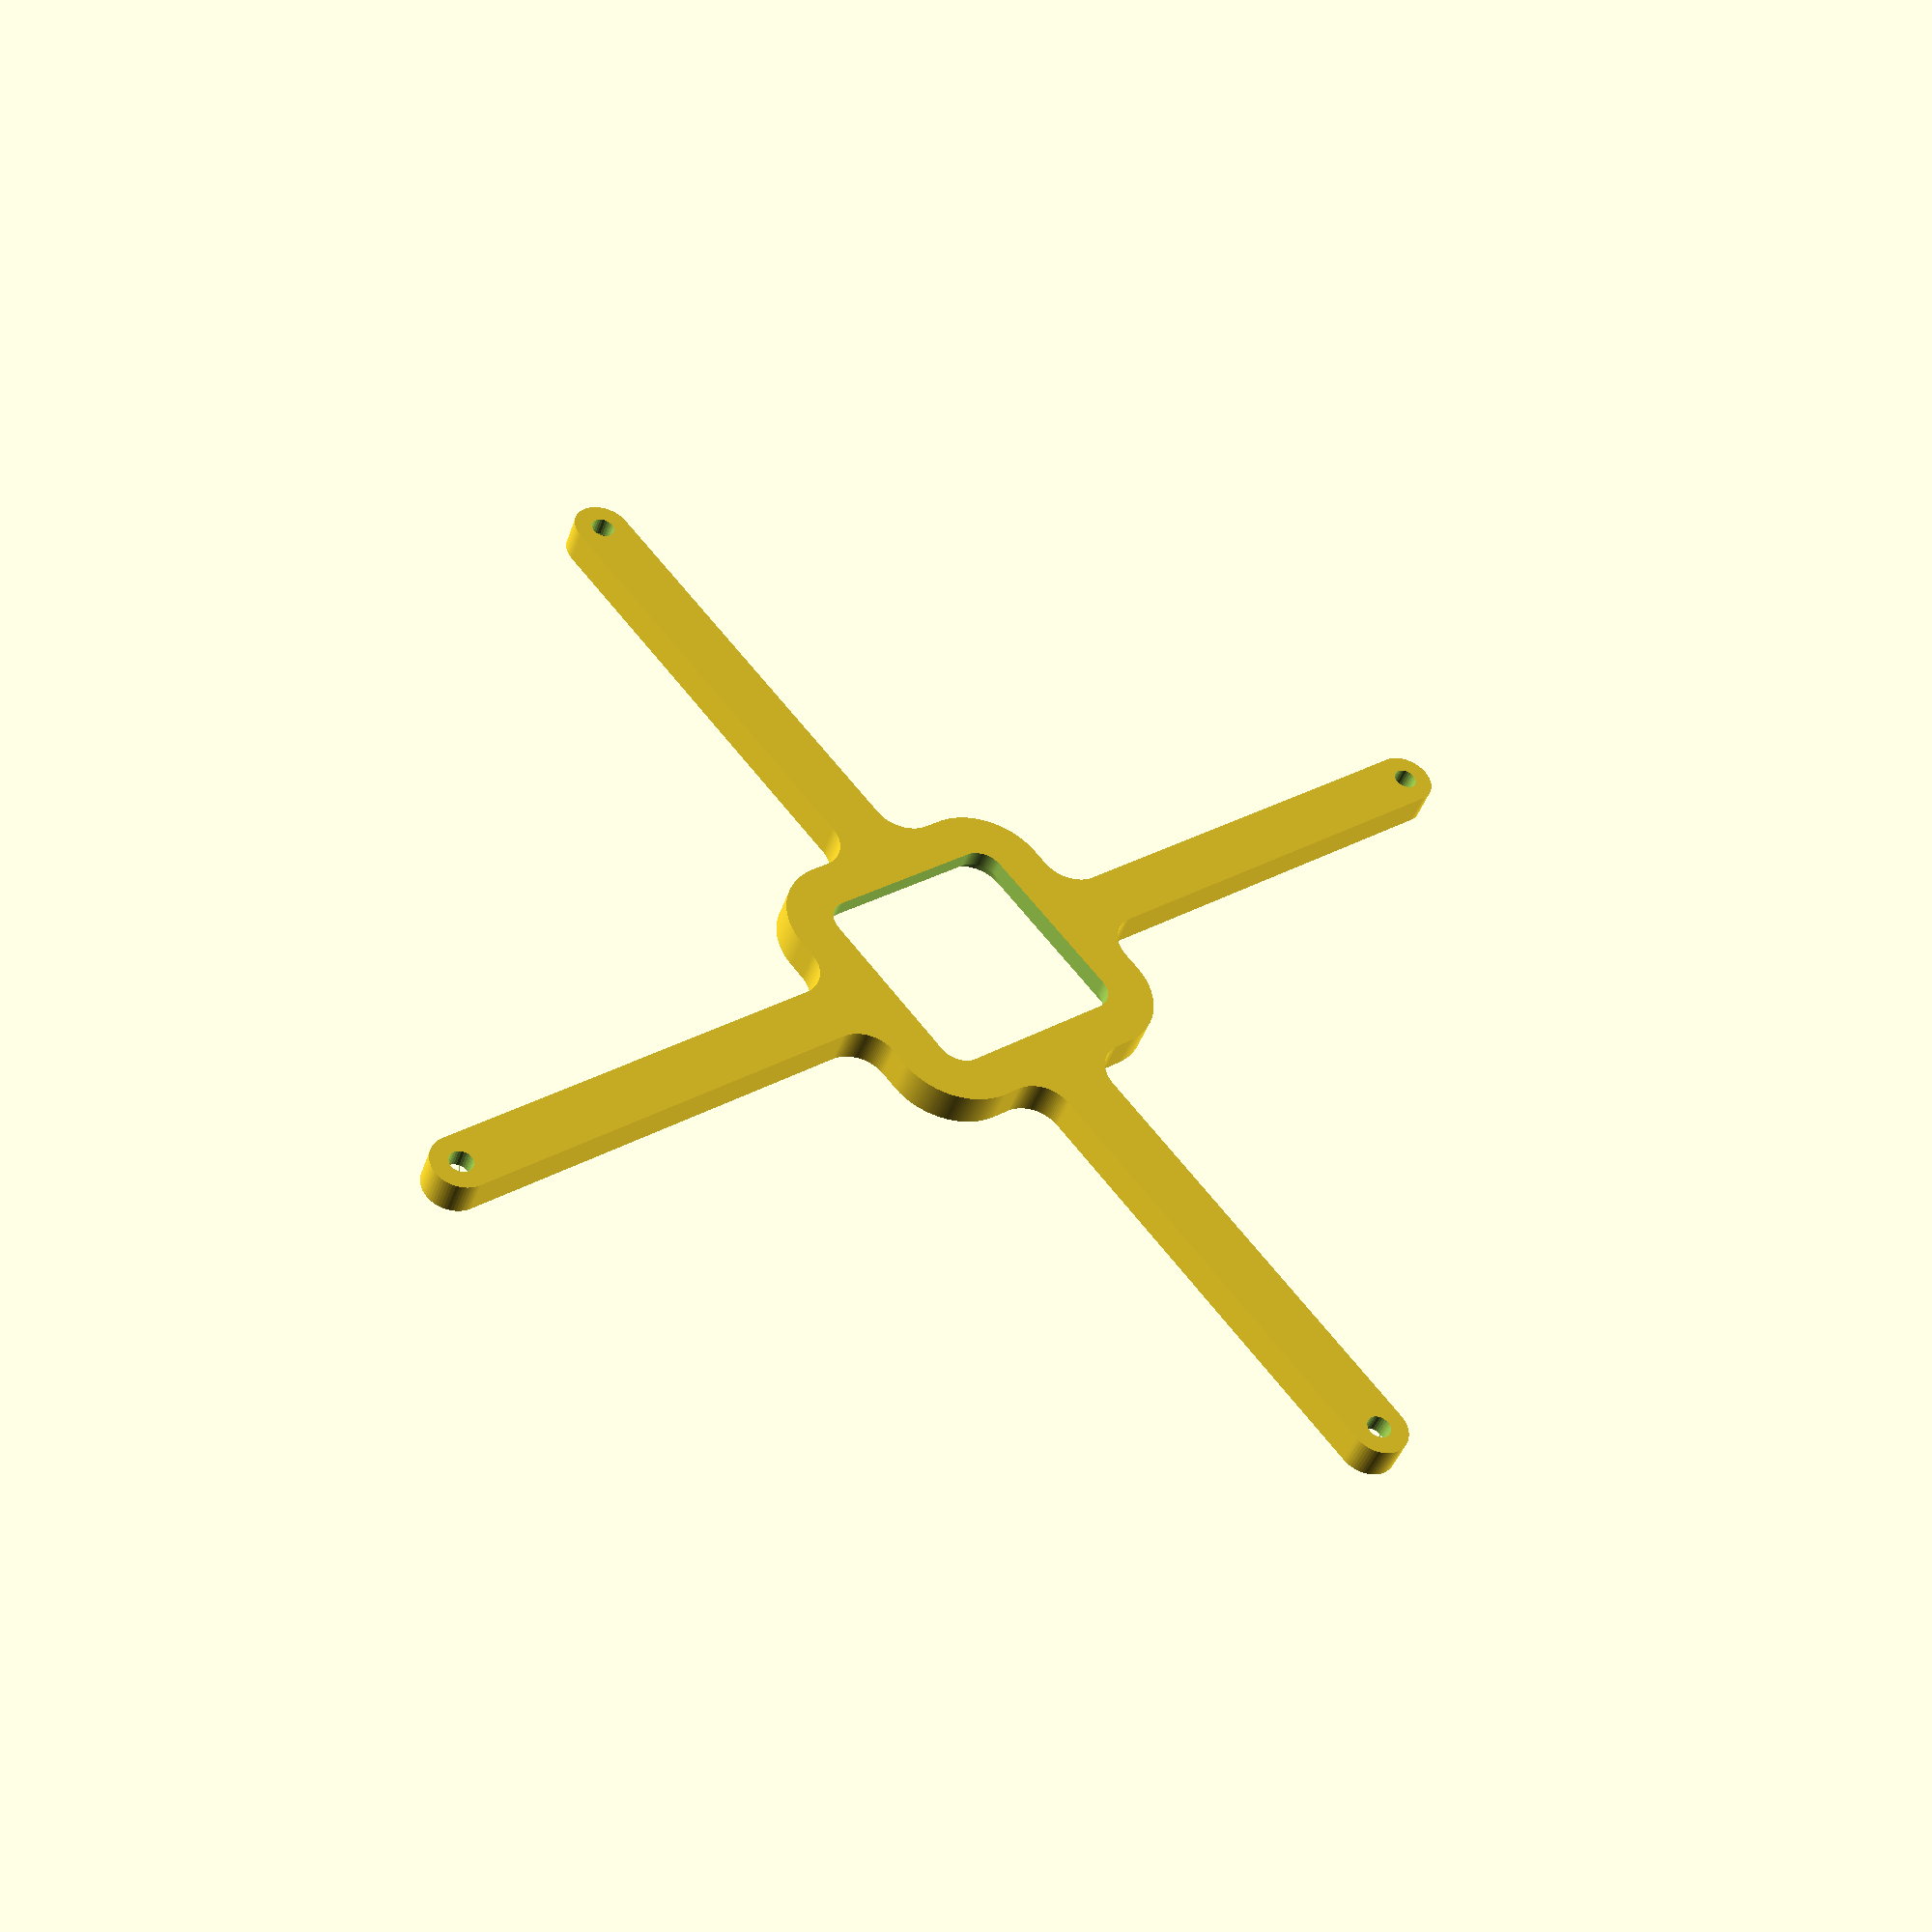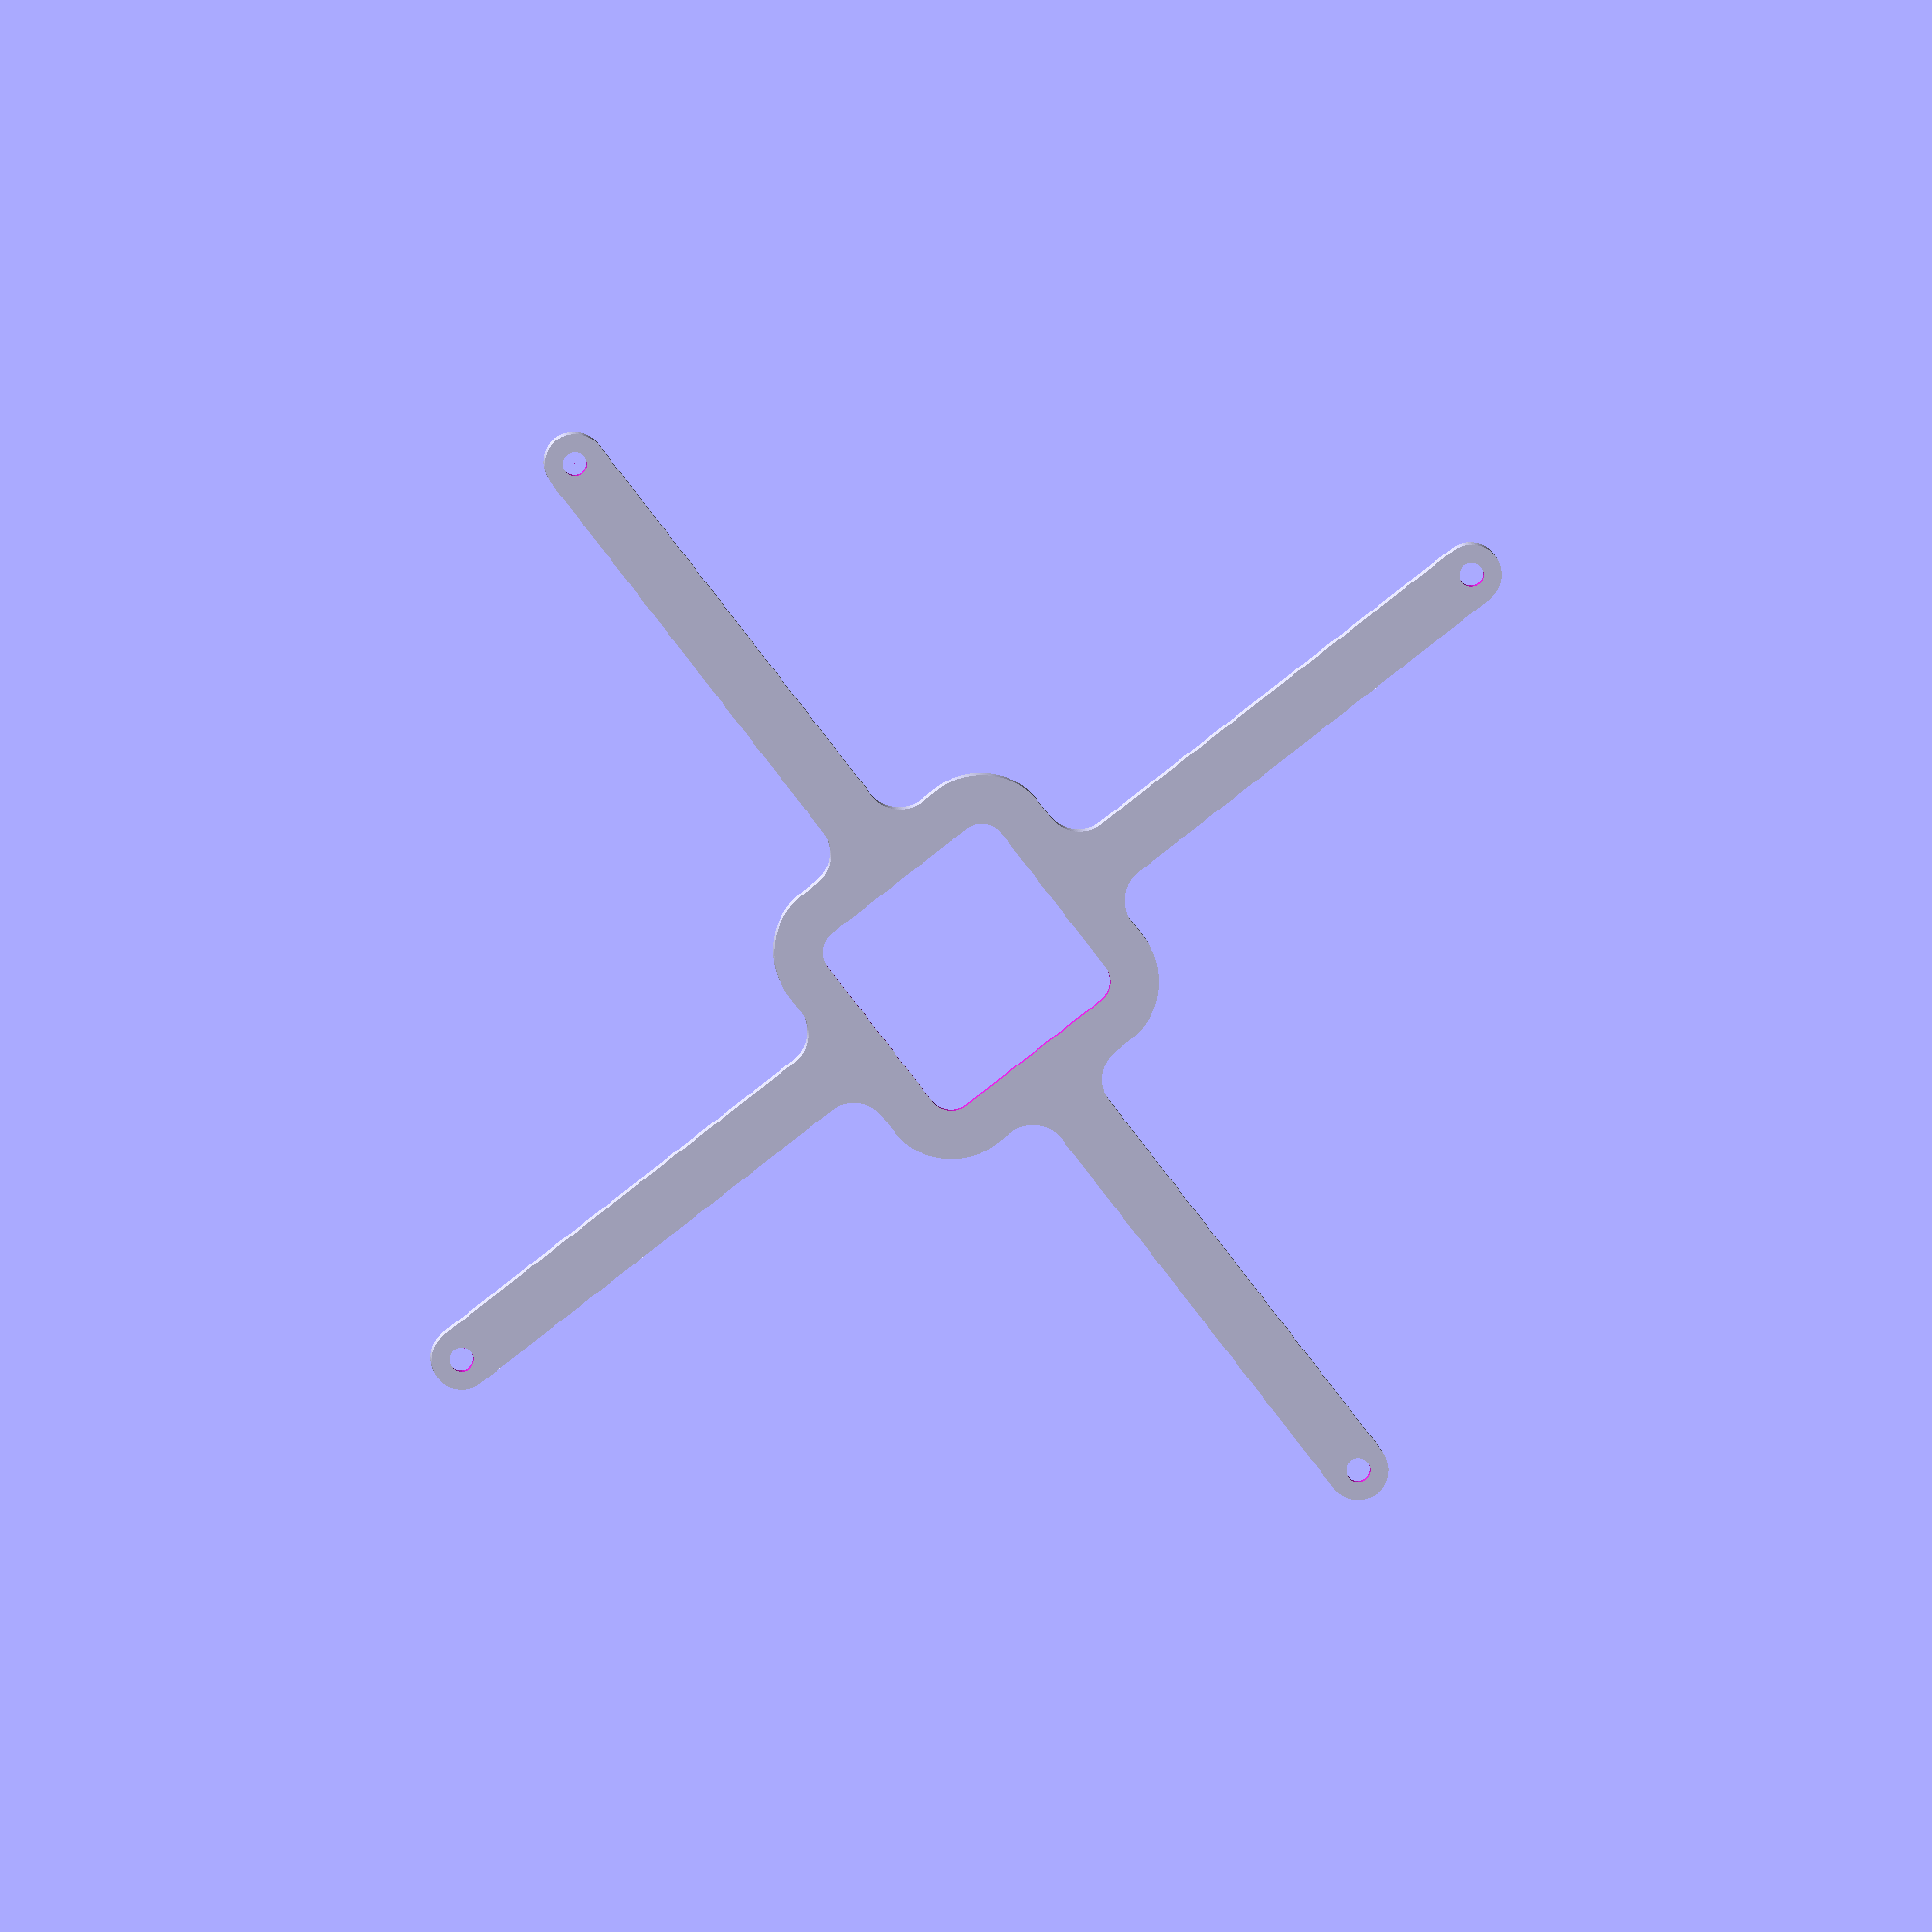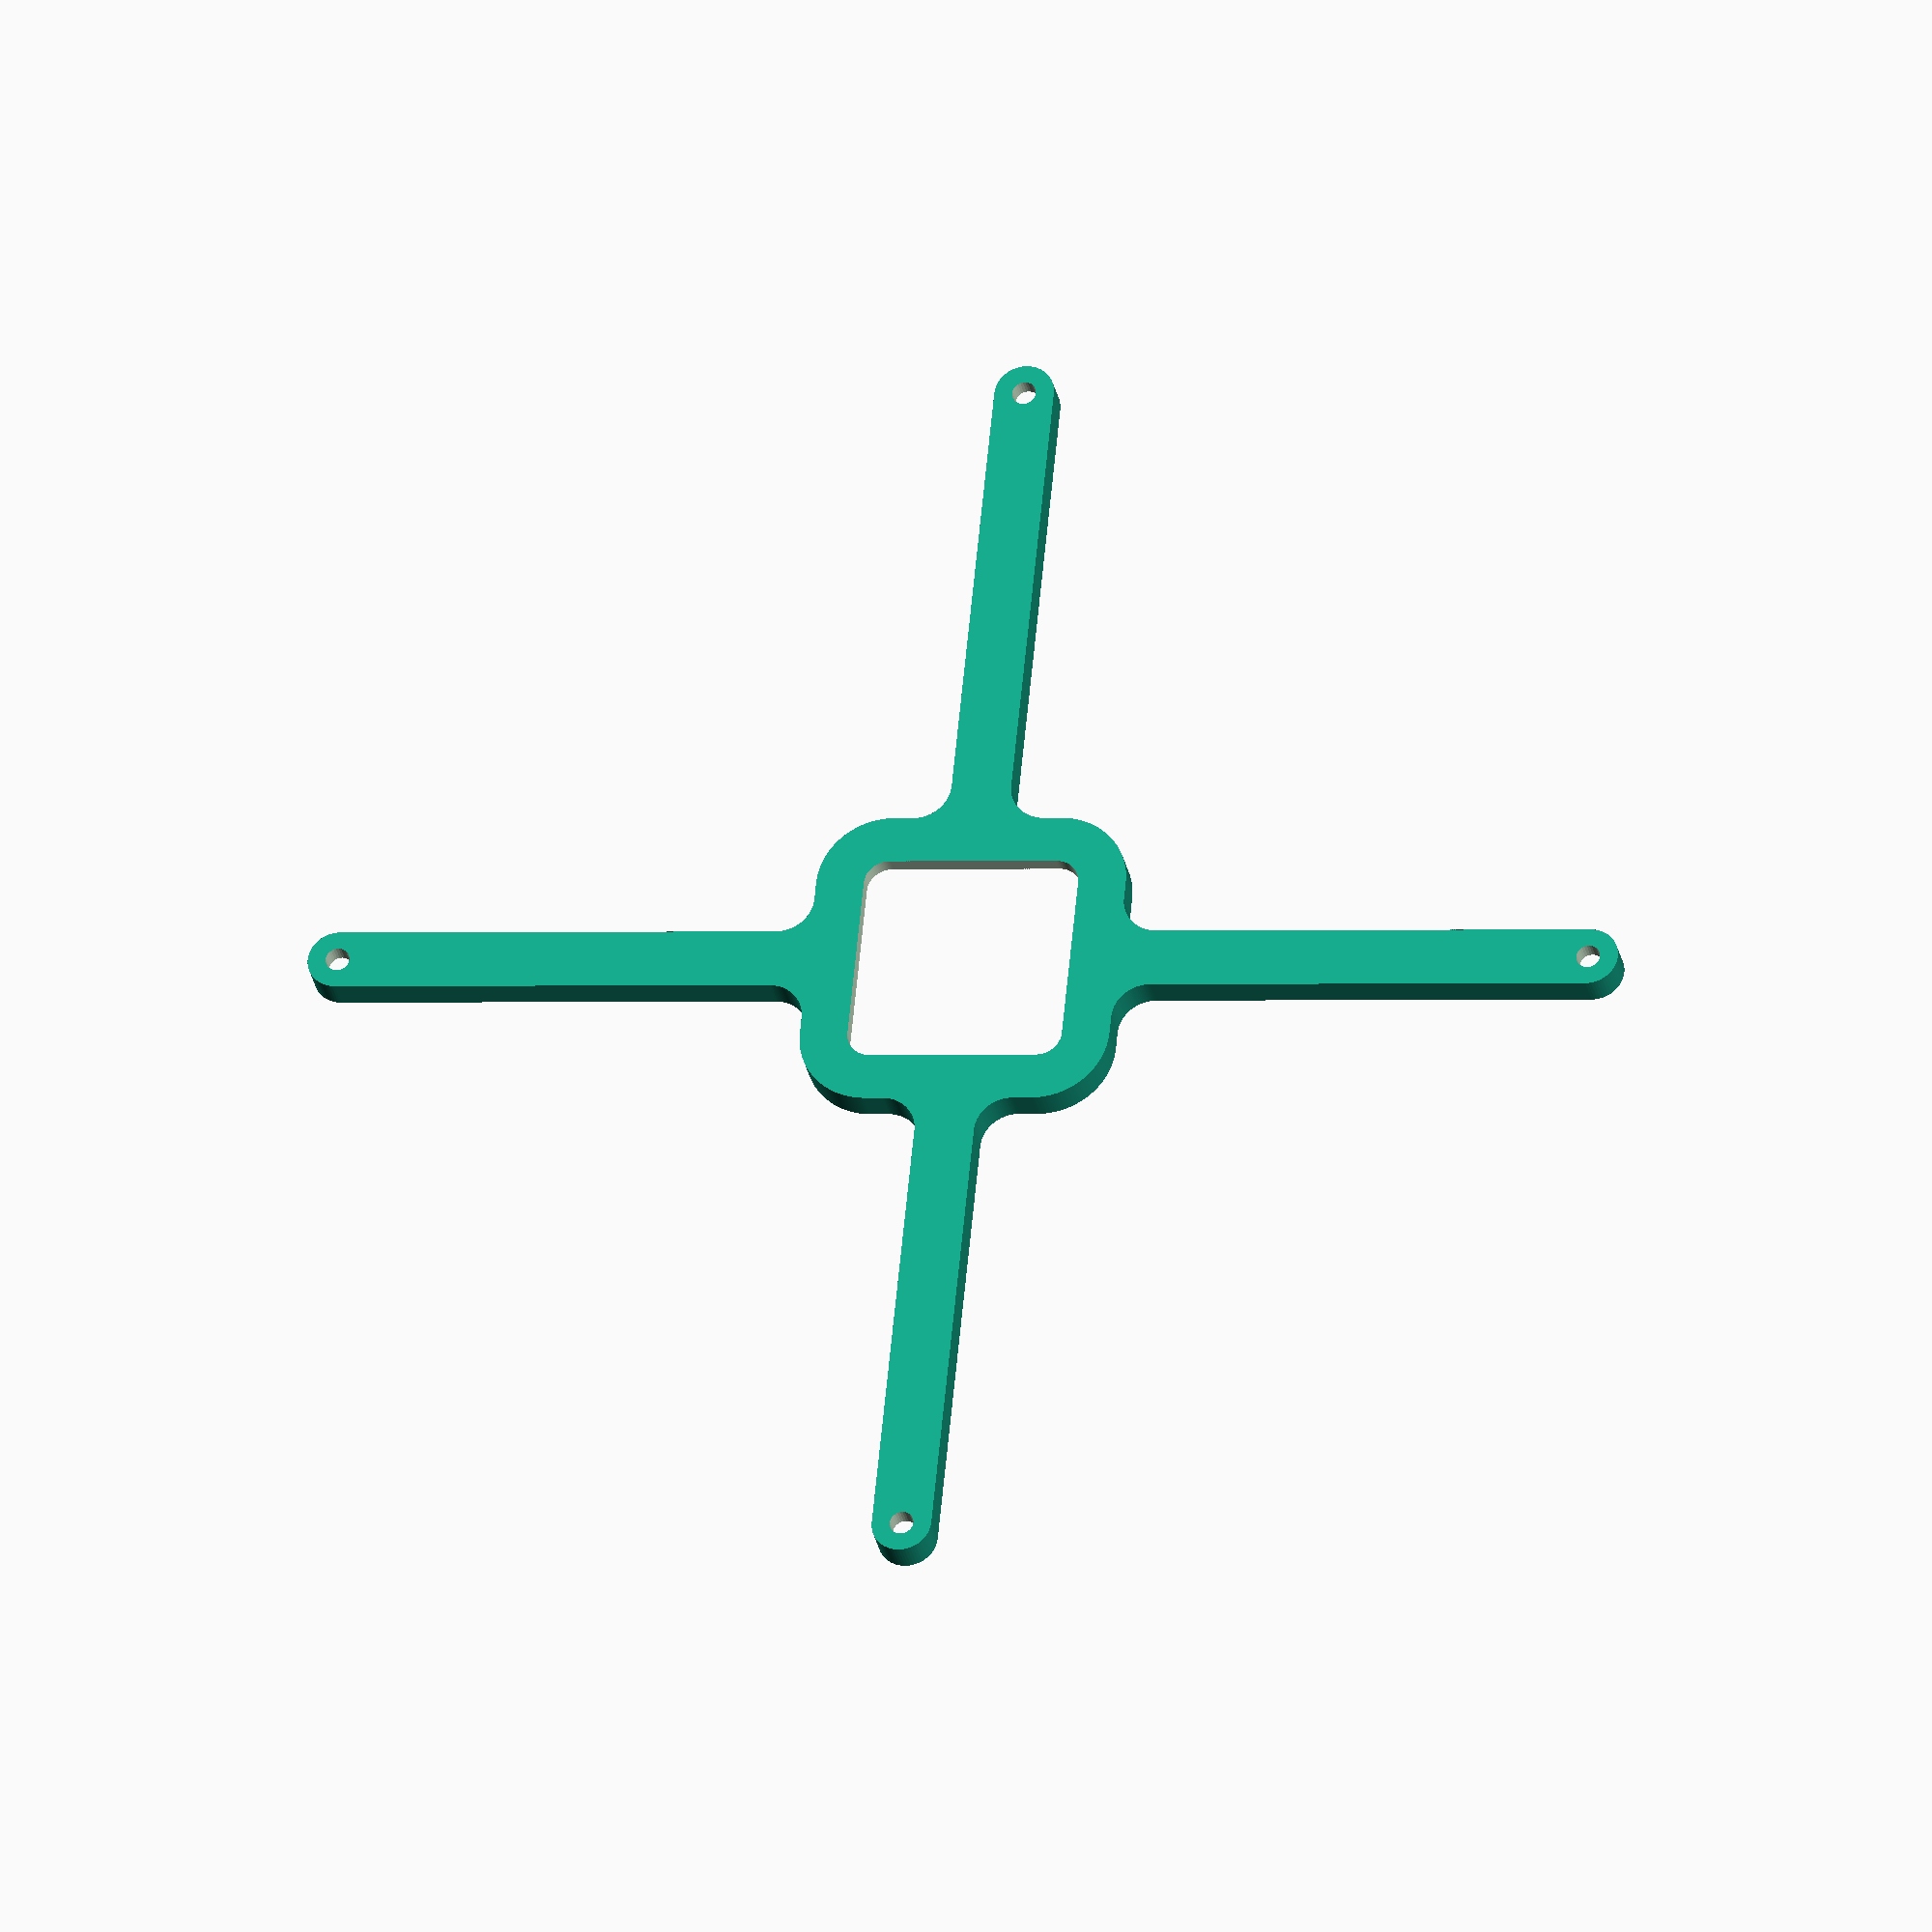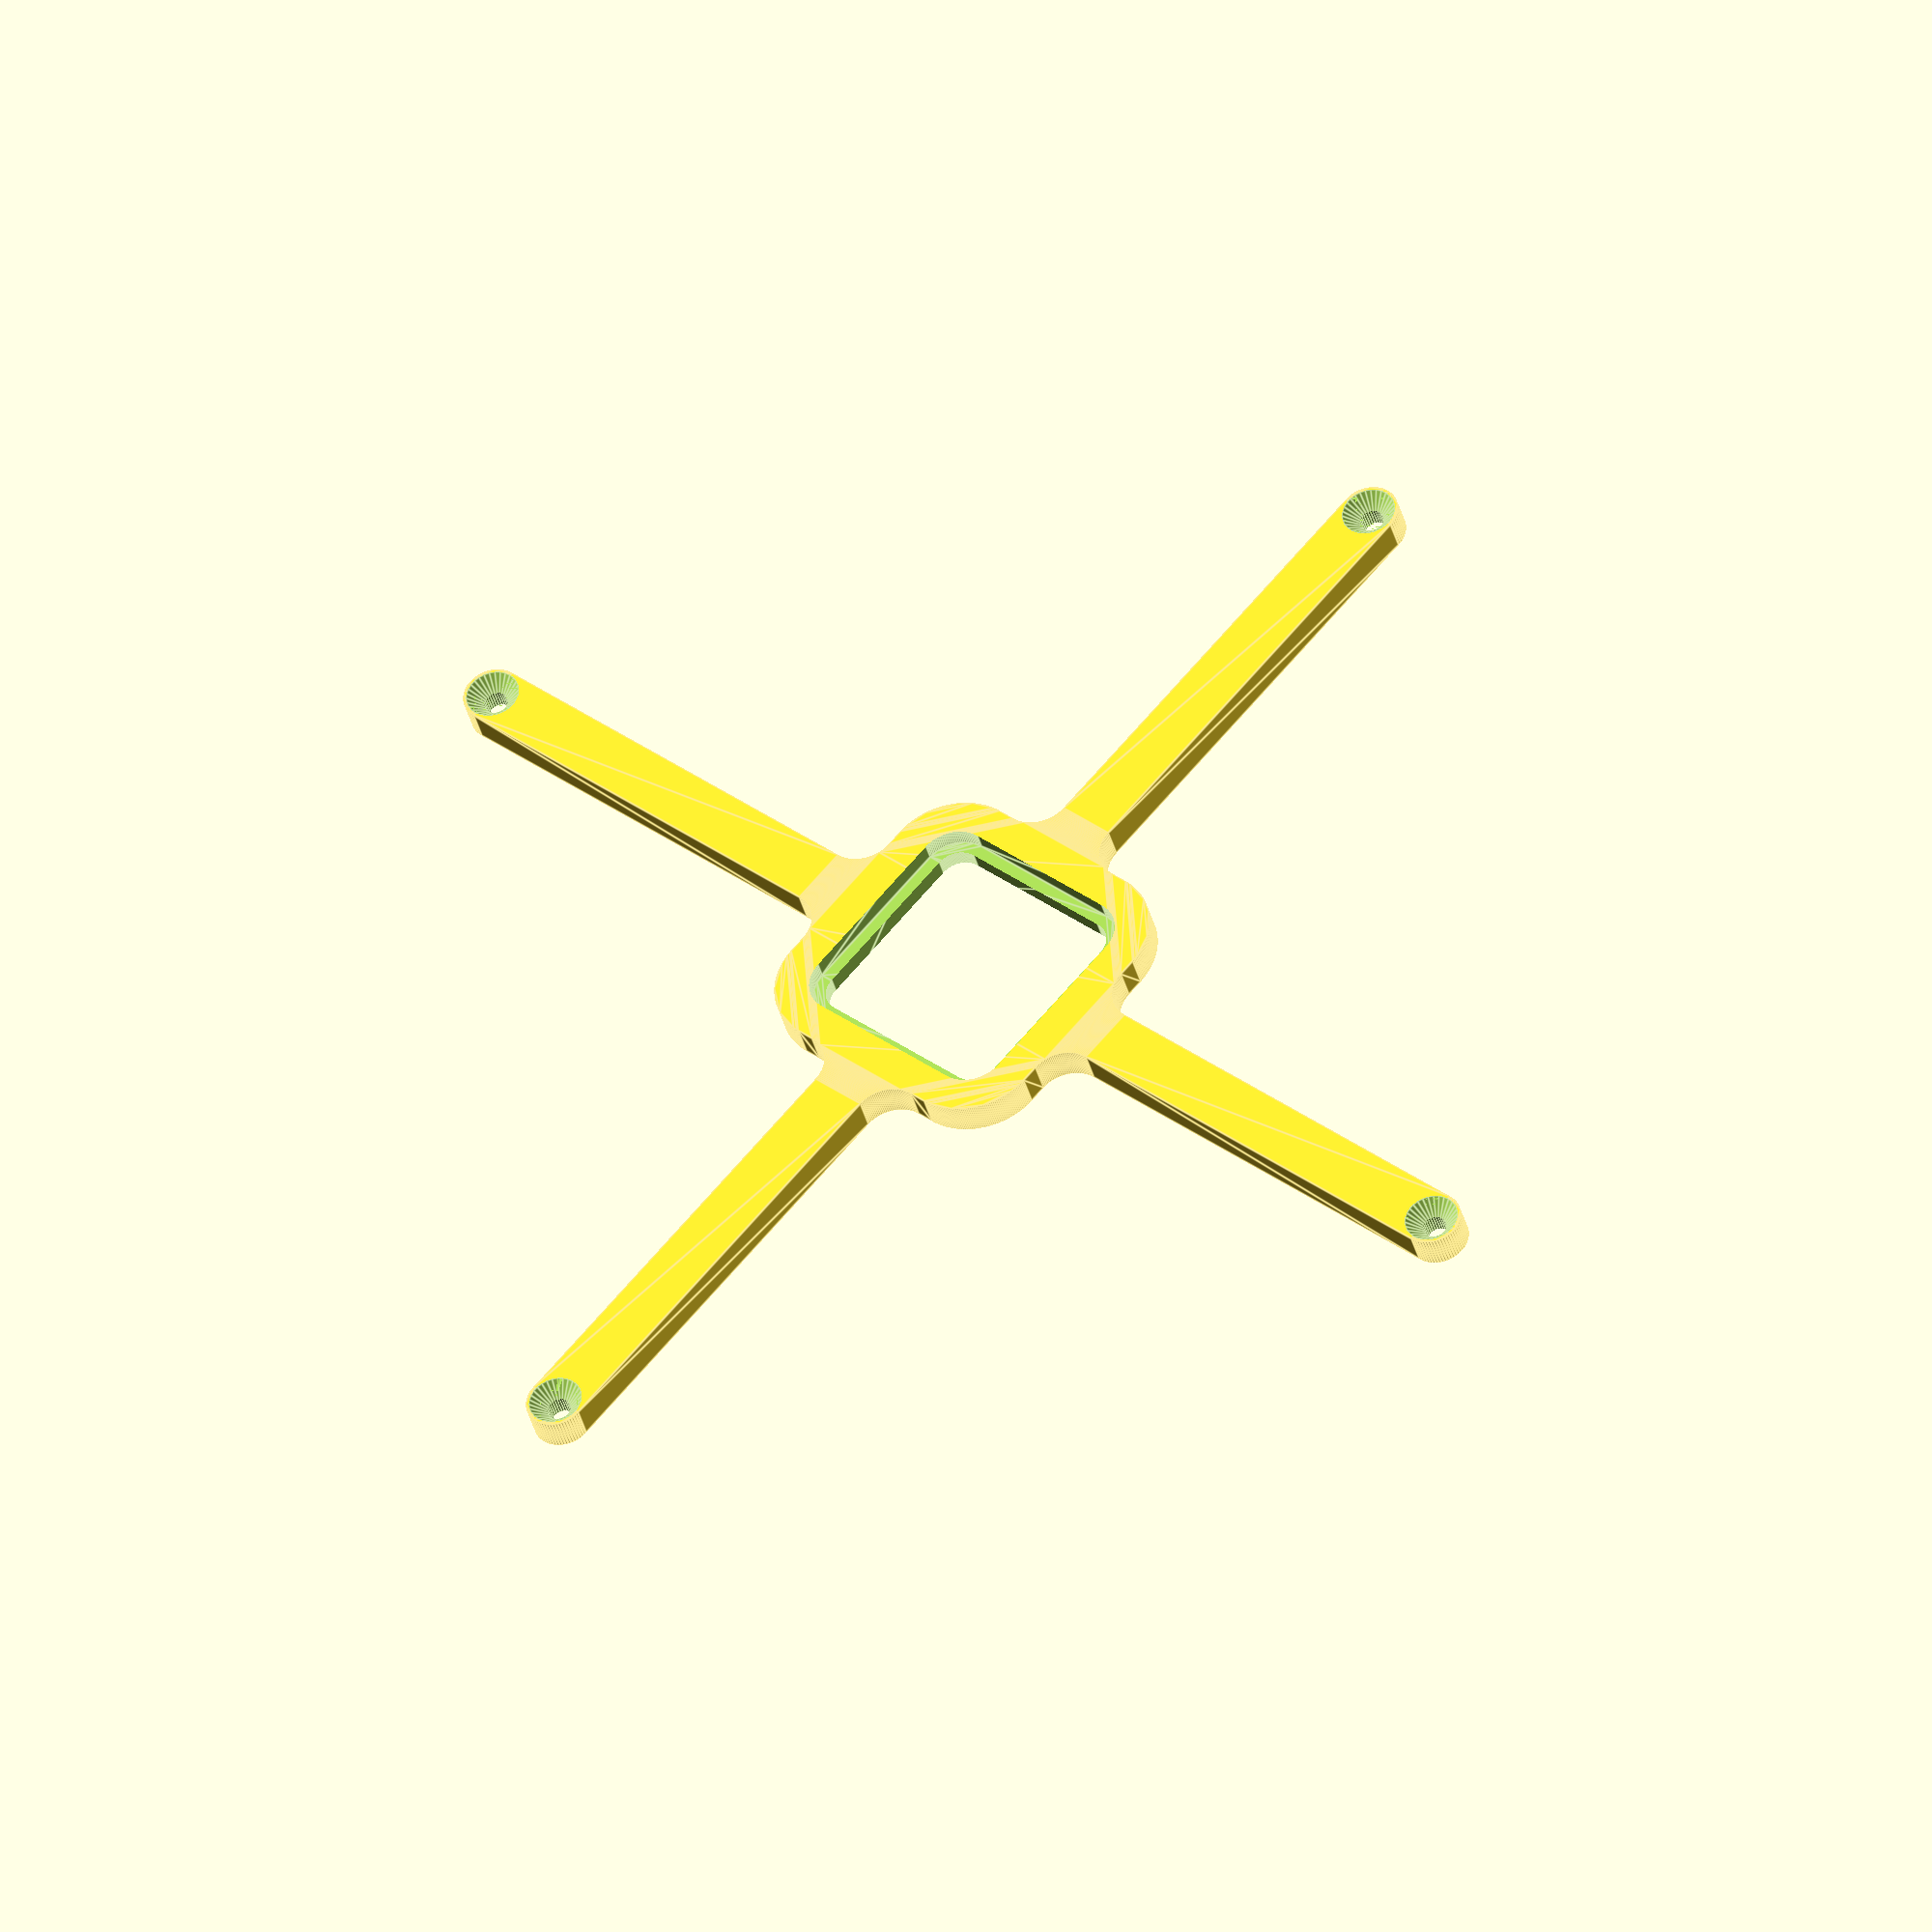
<openscad>
// Generated by SolidPython <Unknown> on 2023-02-10 23:29:04


scale(v = 0.0000010000) {
	translate(v = [-141000000, -90000000, 0]) {
		difference() {
			linear_extrude(convexity = 10, height = 2850000) {
				polygon(points = [[194023201.0318287015, 87556925.9855740964], [194023439.8212261796, 87556982.6943425387], [194189997.6769503355, 87598703.2653188705], [194190235.0027260482, 87598765.8171928674], [194225213.6099665761, 87608445.7014739215], [194225683.2997958362, 87608588.1803259403], [194260144.8043621778, 87619972.7236708105], [194260376.8854921460, 87620052.5648249090], [194422043.3885570765, 87677897.7645664662], [194422273.4403885007, 87677983.2772299498], [194456134.8214978576, 87691045.0532765538], [194456588.2842725515, 87691232.8837078661], [194489767.9668925107, 87705940.4254938662], [194489991.1046867669, 87706042.6301196665], [194645209.3182909787, 87779455.3777312338], [194645429.8806532323, 87779563.0276505202], [194677847.9320216775, 87795880.9034193307], [194678280.8006474376, 87796112.2765201926], [194709859.1228397787, 87814001.1750801057], [194710071.1683593988, 87814124.7588911951], [194857346.2562546730, 87902398.0494816005], [194857555.2050116062, 87902526.7999290973], [194888217.7230831385, 87921943.6253563166], [194888625.8287984729, 87922216.3128772974], [194918298.6740573645, 87943114.2883385718], [194918497.5851881206, 87943258.0611552894], [195056411.2077699900, 88045541.7746815085], [195056606.5306308866, 88045690.3857200444], [195085218.2185941935, 88068019.1661622524], [195085597.6311179399, 88068330.5419734567], [195113079.2337229848, 88092036.3354084939], [195113263.0948419273, 88092198.9126200080], [195240487.0685335994, 88207508.0010067970], [195240666.8844324946, 88207675.0414308310], [195266952.1960917115, 88232700.7385261208], [195267299.2614738643, 88233047.8039082736], [195292324.9585691690, 88259333.1155675054], [195292491.9989931881, 88259512.9314664006], [195407801.0873799324, 88386736.9051580280], [195407963.6645914614, 88386920.7662769556], [195431669.4580265284, 88414402.3688820153], [195431980.8338377178, 88414781.7814057469], [195454309.6142800450, 88443393.4693692327], [195454458.2253185809, 88443588.7922301143], [195556741.9388443232, 88581502.4148113877], [195556885.7116610408, 88581701.3259421438], [195577783.6871228218, 88611374.1712017655], [195578056.3746438026, 88611782.2769170702], [195597473.2000709176, 88642444.7949884236], [195597601.9505184293, 88642653.7437453568], [195685875.2411088347, 88789928.8316406161], [195685998.8249199092, 88790140.8771602511], [195703887.7234798372, 88821719.1993525922], [195704119.0965806842, 88822152.0679783523], [195720436.9723496139, 88854570.1193470359], [195720544.6222689152, 88854790.6817092746], [195793957.3698801696, 89010008.8953128755], [195794059.5745059848, 89010232.0331071168], [195808767.1162921190, 89043411.7157273889], [195808954.9467234313, 89043865.1785020977], [195822016.7227702439, 89077726.5596119612], [195822102.2354337275, 89077956.6114433855], [195879947.4351750016, 89239623.1145075858], [195880027.2763291001, 89239855.1956375241], [195891411.8196740746, 89274316.7002041489], [195891554.2985260785, 89274786.3900333941], [195901234.1828070879, 89309764.9972737134], [195901296.7346810699, 89310002.3230494261], [195943017.3056574762, 89476560.1787738800], [195943074.0144259334, 89476798.9681713432], [195951025.9199539423, 89512210.4115569741], [195951121.6750774384, 89512691.8050709367], [195957326.4450154305, 89548450.7753328383], [195957365.4336912036, 89548693.0894758850], [195982559.5839973688, 89718538.2546598613], [195982592.6142437160, 89718781.4526524246], [195987035.3007575274, 89754801.8032994419], [195987083.4099783301, 89755290.2644154429], [195989753.3102469146, 89791485.2192666084], [195989768.3602421880, 89791730.1881593317], [195998193.4564383030, 89963226.9610166103], [195998202.4900631905, 89963472.2254746556], [195999093.1720630527, 89999754.5877147615], [195999093.1720630527, 90000245.4122852087], [195998202.4900631905, 90036527.7745252848], [195998193.4564383030, 90036773.0389833301], [195989768.3602421880, 90208269.8118406385], [195989753.3102469146, 90208514.7807333618], [195987083.4099783301, 90244709.7355846614], [195987035.3007575274, 90245198.1967006624], [195982592.6142437458, 90281218.5473473668], [195982559.5839973986, 90281461.7453399301], [195957365.4336911440, 90451306.9105245471], [195957326.4450153708, 90451549.2246675938], [195951121.6750774384, 90487308.1949289292], [195951025.9199539423, 90487789.5884428918], [195943074.0144259930, 90523201.0318283737], [195943017.3056575656, 90523439.8212258369], [195901296.7346809804, 90689997.6769509465], [195901234.1828069687, 90690235.0027266741], [195891554.2985261679, 90725213.6099663675], [195891411.8196741343, 90725683.2997955978], [195880027.2763292193, 90760144.8043621033], [195879947.4351751208, 90760376.8854920417], [195822102.2354336083, 90922043.3885568678], [195822016.7227701247, 90922273.4403882921], [195808954.9467234313, 90956134.8214978576], [195808767.1162921190, 90956588.2842725515], [195794059.5745060444, 90989767.9668927044], [195793957.3698802292, 90989991.1046869606], [195720544.6222690642, 91145209.3182903528], [195720436.9723497629, 91145429.8806525916], [195704119.0965805054, 91177847.9320220202], [195703887.7234796286, 91178280.8006477803], [195685998.8249199688, 91209859.1228396595], [195685875.2411088943, 91210071.1683592945], [195597601.9505184293, 91357346.2562546283], [195597473.2000709176, 91357555.2050115615], [195578056.3746438026, 91388217.7230829149], [195577783.6871228218, 91388625.8287982196], [195556885.7116610706, 91418298.6740578413], [195556741.9388443530, 91418497.5851885974], [195454458.2253184915, 91556411.2077700198], [195454309.6142799258, 91556606.5306309015], [195431980.8338378072, 91585218.2185941488], [195431669.4580265880, 91585597.6311178803], [195407963.6645914316, 91613079.2337230742], [195407801.0873799324, 91613263.0948420018], [195292491.9989932179, 91740487.0685335845], [195292324.9585691690, 91740666.8844324797], [195267299.2614738941, 91766952.1960917115], [195266952.1960917115, 91767299.2614738643], [195240666.8844324946, 91792324.9585691541], [195240487.0685335994, 91792491.9989931881], [195113263.0948419571, 91907801.0873799771], [195113079.2337230146, 91907963.6645914912], [195085597.6311179399, 91931669.4580265284], [195085218.2185942233, 91931980.8338377327], [195056606.5306308866, 91954309.6142799407], [195056411.2077700198, 91954458.2253184766], [194918497.5851881504, 92056741.9388446957], [194918298.6740573645, 92056885.7116614133], [194888625.8287984729, 92077783.6871226877], [194888217.7230831683, 92078056.3746436685], [194857555.2050116360, 92097473.2000708878], [194857346.2562547028, 92097601.9505183846], [194710071.1683590412, 92185875.2411090136], [194709859.1228393912, 92185998.8249201030], [194678280.8006476164, 92203887.7234797180], [194677847.9320218563, 92204119.0965805799], [194645429.8806532621, 92220436.9723494649], [194645209.3182910085, 92220544.6222687513], [194489991.1046872735, 92293957.3698800951], [194489767.9668930173, 92294059.5745058954], [194456588.2842724323, 92308767.1162921786], [194456134.8214977384, 92308954.9467234910], [194422273.4403883219, 92322016.7227701247], [194422043.3885568976, 92322102.2354336083], [194260376.8854921460, 92379947.4351750910], [194260144.8043622077, 92380027.2763291895], [194225683.2997958660, 92391411.8196740597], [194225213.6099666059, 92391554.2985260785], [194190235.0027260780, 92401234.1828071326], [194189997.6769503355, 92401296.7346811295], [194023439.8212261200, 92443017.3056574762], [194023201.0318286419, 92443074.0144259185], [193987789.5884430408, 92451025.9199539274], [193987308.1949290633, 92451121.6750774235], [193951549.2246671617, 92457326.4450154454], [193951306.9105241299, 92457365.4336912036], [193781461.7453401387, 92482559.5839973688], [193781218.5473475754, 92482592.6142437160], [193745198.1967005730, 92487035.3007575423], [193744709.7355845571, 92487083.4099783301], [193708514.7807334065, 92489753.3102469146], [193708269.8118406534, 92489768.3602421880], [193536773.0389833748, 92498193.4564383030], [193536527.7745253444, 92498202.4900632054], [193463428.0251464844, 92499996.9881869555], [193463182.6128612757, 92500000.0000000000], [156989493.6887511611, 92500000.0000000000], [156842678.4173439443, 92503603.6296795458], [156696339.1547106802, 92514396.8110980392], [156550705.6423521340, 92532356.5614129603], [156406128.6301952004, 92557439.6256000251], [156262956.3236465752, 92589585.5925438106], [156121533.5449604392, 92628717.0405344516], [155982200.9027529955, 92674739.7237334847], [155845293.9716691971, 92727542.7991587520], [155711142.4841664433, 92786999.0936446637], [155580069.5363754630, 92852965.4101305902], [155452390.8099426031, 92925282.8725421727], [155328413.8117262423, 93003777.3084366173], [155208437.1331850886, 93088259.6684866846], [155092749.7312407494, 93178526.4817929864], [154981630.2323364019, 93274360.3459355980], [154875346.2613855004, 93375530.4505721331], [154774153.7972106934, 93481793.1333323419], [154678296.5560333431, 93592892.4666655064], [154588005.4044975936, 93708560.8742264062], [154503497.8036420643, 93828519.7753168046], [154424977.2851556540, 93952480.2558332235], [154352632.9611848593, 94080143.7640975863], [154286639.0688669086, 94211202.8299037814], [154227154.5506906211, 94345341.8050399572], [154174322.6716919243, 94482237.6235105097], [154128270.6744085550, 94621560.5796209574], [154089109.4724232554, 94762975.1220569462], [154056933.3832358122, 94906140.6620369554], [154031819.9011035562, 95050712.3936044127], [154013829.5104018152, 95196342.1240705252], [154003005.5399504304, 95342679.1126171947], [153999371.0209283233, 95489493.6225831956], [153999041.1906053424, 97057154.1244533807], [153999040.3751015067, 97057279.7461208403], [153998562.2492638230, 97094710.5128204077], [153998559.8557419181, 97094836.1143308729], [153995668.1151451468, 97208949.9250363410], [153995664.1040691435, 97209076.5377932191], [153994229.9354879558, 97246796.5315373838], [153994224.3208827078, 97246923.0833257586], [153988450.6883758307, 97360769.4153225869], [153988443.4711422920, 97360895.8858348578], [153986054.2129958868, 97398567.4429167807], [153986045.3942921758, 97398693.8118583709], [153977389.5780825019, 97512357.3459719121], [153977379.1593238115, 97512483.5930645615], [153974036.3451561034, 97550082.5340191126], [153974024.3280142546, 97550208.6390040964], [153962491.8838323951, 97663616.4203614742], [153962478.2702358067, 97663742.3630028665], [153958184.0456297994, 97701244.5549745411], [153958168.8377629519, 97701370.3150624931], [153943767.1677015424, 97814449.5529458374], [153943750.3680049181, 97814575.1102997661], [153938507.4892063141, 97851956.4825265557], [153938489.1003757119, 97852081.8169984519], [153921227.4481377602, 97964759.9315688610], [153921207.4731239974, 97964885.0230464190], [153915019.3052714467, 98002121.5823166668], [153914997.7472798824, 98002246.4107266366], [153894887.1922470331, 98114451.0796004683], [153894864.0547370911, 98114575.6249117702], [153887734.5697027147, 98151643.4709606469], [153887709.8563871980, 98151767.7131876498], [153864763.3065066636, 98263426.9178681523], [153864737.0213513374, 98263550.8370738626], [153856670.7951907516, 98300426.1779272705], [153856642.9424135089, 98300549.7542265207], [153830875.1259149909, 98411591.8263176084], [153830845.7099853754, 98411715.0398802459], [153821847.9200008512, 98448374.2071235329], [153821816.9456391931, 98448497.0381776392], [153793244.4015808105, 98558850.7053895444], [153793211.8737574816, 98558973.1342245638], [153783288.2951752543, 98595392.5981925875], [153783254.2191100121, 98595514.6051625311], [153751895.2867619991, 98705109.0370606184], [153751859.6679229736, 98705230.6025871485], [153741016.6701859832, 98741386.9874687493], [153740979.5142888725, 98741508.0920443982], [153706854.3213635087, 98850272.9455071092], [153706815.6343706846, 98850393.5696983933], [153695060.1770506501, 98886263.6685391366], [153695019.9651701450, 98886383.7929896116], [153658150.4149023294, 98994249.2573600858], [153658108.6845869422, 98994368.8627935499], [153645448.3129170239, 99029929.6523921788], [153645405.0708631575, 99030048.7196156681], [153605814.8279516101, 99136945.5615102947], [153605770.0810982585, 99137064.0714172572], [153592212.9211310744, 99172292.7271004766], [153592166.6766586900, 99172410.6606737673], [153549881.1520767510, 99278270.2684194595], [153549833.4174061418, 99278387.6067344099], [153535388.1707968712, 99313261.5170103312], [153535338.9535879493, 99313378.2412378192], [153490385.2882749438, 99418132.6689069420], [153490334.5964255333, 99418248.7603163570], [153475010.5348468721, 99452745.5413871557], [153474958.3764914870, 99452860.9813494533], [153427365.4239314198, 99556442.9923732430], [153427311.8074398041, 99556557.7623639256], [153411118.7666309476, 99590655.2724924982], [153411063.7006068826, 99590769.3540945500], [153360862.0083073378, 99693112.4644224942], [153360805.5015871823, 99693225.8393293768], [153343753.8750427067, 99726902.1930470765], [153343695.9366940260, 99727014.8430656642], [153290917.7265824080, 99828053.3638311774], [153290858.3659025431, 99828165.2708846629], [153272959.0981977582, 99861398.8530458510], [153272898.3247122169, 99861509.9991766214], [153217577.4724511504, 99961179.0788655579], [153217515.2959121466, 99961289.4462381601], [153198779.8756822944, 99994058.9258863628], [153198716.3060672581, 99994168.4967902601], [153140888.3193120062, 100092404.1628645808], [153140823.3668218851, 100092512.9197170585], [153121263.8193855584, 100124797.2637806982], [153121197.4944431782, 100124905.1891296804], [153060899.4900531769, 100221644.3890846223], [153060831.8033016324, 100221751.4656114727], [153040460.6829422712, 100253529.9524043500], [153040391.6452431679, 100253636.1629266143], [152977662.3254573345, 100348816.8047630787], [152977591.9478890896, 100348922.1322372705], [152956422.3297978640, 100380174.3647569120], [152956350.6236538887, 100380278.7922812849], [152891230.2512488365, 100473839.7843609750], [152891157.2280356884, 100473943.2951781601], [152869202.6999202371, 100504649.2141965628], [152869128.3713558316, 100504751.7916963100], [152801658.7438026667, 100596633.0819537640], [152801583.1218144894, 100596734.7096755654], [152778857.7751757503, 100626874.6066167355], [152778780.8718987703, 100626975.2682525367], [152709005.2945399284, 100717117.8827333301], [152708927.1223146915, 100717217.5621300638], [152685445.5434023142, 100746772.0917197913], [152685366.1147730052, 100746870.7728820443], [152613329.3730199337, 100835216.8536045551], [152613248.7007324100, 100835314.5206970572], [152589025.9611834288, 100864264.7133786380], [152588944.0581830740, 100864361.3507288843], [152514692.3887768388, 100950854.1928121299], [152514609.2682065070, 100950949.7849128544], [152489660.9153725505, 100979277.0590215623], [152489576.5905704498, 100979371.5905331820], [152413157.6519009173, 101063955.6785980165], [152413072.1363986135, 101064049.1343512088], [152387414.1833645701, 101091735.3080435395], [152387327.4908846617, 101091827.6730415523], [152308790.3324019313, 101174448.7168415785], [152308702.4768558145, 101174539.9762627035], [152282351.3921646774, 101201567.2791833431], [152282262.3876503706, 101201657.4183833152], [152201657.4183836579, 101282262.3876500428], [152201567.2791836858, 101282351.3921643347], [152174539.9762620628, 101308702.4768564403], [152174448.7168409228, 101308790.3324025720], [152091827.6730417013, 101387327.4908845276], [152091735.3080436587, 101387414.1833644658], [152064049.1343515217, 101413072.1363983452], [152063955.6785983443, 101413157.6519006342], [151979371.5905324519, 101489576.5905711055], [151979277.0590208173, 101489660.9153731763], [151950949.7849125862, 101514609.2682067156], [151950854.1928118765, 101514692.3887770623], [151864361.3507293165, 101588944.0581826866], [151864264.7133790851, 101589025.9611830562], [151835314.5206969678, 101613248.7007324547], [151835216.8536044657, 101613329.3730199933], [151746870.7728821933, 101685366.1147728860], [151746772.0917199254, 101685445.5434021801], [151717217.5621303320, 101708927.1223144382], [151717117.8827336133, 101709005.2945396900], [151626975.2682527304, 101778780.8718985915], [151626874.6066169143, 101778857.7751755863], [151596734.7096746564, 101801583.1218151748], [151596633.0819528699, 101801658.7438033372], [151504751.7916969955, 101869128.3713553399], [151504649.2141972482, 101869202.6999197155], [151473943.2951778769, 101891157.2280358672], [151473839.7843606770, 101891230.2512490302], [151380278.7922808230, 101956350.6236541867], [151380174.3647564650, 101956422.3297981769], [151348922.1322376132, 101977591.9478888363], [151348816.8047634363, 101977662.3254570961], [151253636.1629268527, 102040391.6452430189], [151253529.9524045587, 102040460.6829421073], [151221751.4656113386, 102060831.8033017218], [151221644.3890844584, 102060899.4900532514], [151124905.1891298294, 102121197.4944430888], [151124797.2637808621, 102121263.8193854541], [151092512.9197171330, 102140823.3668218553], [151092404.1628646255, 102140888.3193119764], [150994168.4967902601, 102198716.3060672581], [150994058.9258863628, 102198779.8756822795], [150961289.4462381601, 102217515.2959121615], [150961179.0788655579, 102217577.4724511504], [150861509.9991766214, 102272898.3247122169], [150861398.8530458510, 102272959.0981977731], [150828165.2708846629, 102290858.3659025282], [150828053.3638311625, 102290917.7265824080], [150727014.8430656791, 102343695.9366940409], [150726902.1930470765, 102343753.8750427067], [150693225.8393293619, 102360805.5015871823], [150693112.4644224942, 102360862.0083073378], [150590769.3540945649, 102411063.7006068677], [150590655.2724924982, 102411118.7666309476], [150556557.7623639107, 102427311.8074398041], [150556442.9923732281, 102427365.4239314348], [150452860.9813494682, 102474958.3764914721], [150452745.5413871408, 102475010.5348468721], [150418248.7603163719, 102490334.5964255333], [150418132.6689069271, 102490385.2882749289], [150313378.2412378192, 102535338.9535879642], [150313261.5170103312, 102535388.1707968712], [150278387.6067343950, 102549833.4174061418], [150278270.2684194446, 102549881.1520767510], [150172410.6606737673, 102592166.6766586751], [150172292.7271004915, 102592212.9211310595], [150137064.0714172721, 102605770.0810982436], [150136945.5615102947, 102605814.8279516101], [150030048.7196156681, 102645405.0708631575], [150029929.6523921788, 102645448.3129170239], [149994368.8627935648, 102658108.6845869422], [149994249.2573601007, 102658150.4149023145], [149886383.7929896116, 102695019.9651701599], [149886263.6685391366, 102695060.1770506352], [149850393.5696983933, 102706815.6343706846], [149850272.9455071092, 102706854.3213634938], [149741508.0920444131, 102740979.5142888725], [149741386.9874687493, 102741016.6701859683], [149705230.6025871634, 102751859.6679229736], [149705109.0370606184, 102751895.2867619991], [149595514.6051625311, 102783254.2191100121], [149595392.5981925726, 102783288.2951752543], [149558973.1342245638, 102793211.8737574965], [149558850.7053895593, 102793244.4015807956], [149448497.0381776392, 102821816.9456391782], [149448374.2071235180, 102821847.9200008512], [149411715.0398802459, 102830845.7099853605], [149411591.8263176084, 102830875.1259149760], [149300549.7542265058, 102856642.9424135238], [149300426.1779272556, 102856670.7951907516], [149263550.8370738626, 102864737.0213513225], [149263426.9178681374, 102864763.3065066636], [149151767.7131876349, 102887709.8563872129], [149151643.4709606469, 102887734.5697027147], [149114575.6249117851, 102894864.0547370762], [149114451.0796004534, 102894887.1922470331], [149002246.4107266366, 102914997.7472798973], [149002121.5823166668, 102915019.3052714467], [148964885.0230464339, 102921207.4731239974], [148964759.9315688610, 102921227.4481377453], [148852081.8169984519, 102938489.1003757119], [148851956.4825265408, 102938507.4892063290], [148814575.1102997661, 102943750.3680049330], [148814449.5529458523, 102943767.1677015424], [148701370.3150624931, 102958168.8377629668], [148701244.5549745560, 102958184.0456297845], [148663742.3630028665, 102962478.2702358067], [148663616.4203614593, 102962491.8838324100], [148550208.6390041113, 102974024.3280142546], [148550082.5340191126, 102974036.3451561034], [148512483.5930645466, 102977379.1593238115], [148512357.3459719121, 102977389.5780825168], [148398693.8118583560, 102986045.3942921907], [148398567.4429167807, 102986054.2129958868], [148360895.8858348727, 102988443.4711422771], [148360769.4153226018, 102988450.6883758157], [148246923.0833257437, 102994224.3208827078], [148246796.5315373838, 102994229.9354879558], [148209076.5377932191, 102995664.1040691435], [148208949.9250363410, 102995668.1151451468], [148094836.1143308878, 102998559.8557419181], [148094710.5128204226, 102998562.2492638230], [148057279.7461208403, 102999040.3751015216], [148057154.1244533658, 102999041.1906053275], [146489493.6225832105, 102999371.0209283382], [146342679.1126171649, 103003005.5399504453], [146196342.1240705252, 103013829.5104018152], [146050712.3936044574, 103031819.9011035413], [145906140.6620369554, 103056933.3832358122], [145762975.1220569611, 103089109.4724232703], [145621560.5796209872, 103128270.6744085550], [145482237.6235106289, 103174322.6716918796], [145345341.8050400019, 103227154.5506906211], [145211202.8299038112, 103286639.0688668936], [145080143.7640976012, 103352632.9611848593], [144952480.2558332384, 103424977.2851556391], [144828519.7753166854, 103503497.8036421537], [144708560.8742263913, 103588005.4044975936], [144592892.4666654766, 103678296.5560333282], [144481793.1333323419, 103774153.7972106934], [144375530.4505719543, 103875346.2613856345], [144274360.3459357321, 103981630.2323362380], [144178526.4817930162, 104092749.7312407345], [144088259.6684867144, 104208437.1331851035], [144003777.3084367812, 104328413.8117260337], [143925282.8725420237, 104452390.8099427968], [143852965.4101304412, 104580069.5363756865], [143786999.0936446786, 104711142.4841664284], [143727542.7991589904, 104845293.9716686904], [143674739.7237333953, 104982200.9027532488], [143628717.0405345261, 105121533.5449601561], [143589585.5925437510, 105262956.3236468583], [143557439.6256000400, 105406128.6301952153], [143532356.5614129603, 105550705.6423521340], [143514396.8110980690, 105696339.1547106802], [143503603.6296795309, 105842678.4173442572], [143500000.0000000000, 105989493.6887505502], [143500000.0000000000, 142463182.6128618717], [143499996.9881869555, 142463428.0251471102], [143498202.4900632203, 142536527.7745253146], [143498193.4564383030, 142536773.0389833450], [143489768.3602422178, 142708269.8118400574], [143489753.3102469742, 142708514.7807327807], [143487083.4099783301, 142744709.7355847061], [143487035.3007575274, 142745198.1967007220], [143482592.6142437756, 142781218.5473470688], [143482559.5839974284, 142781461.7453396022], [143457365.4336912334, 142951306.9105238914], [143457326.4450154901, 142951549.2246669531], [143451121.6750773489, 142987308.1949295104], [143451025.9199538231, 142987789.5884434879], [143443074.0144260824, 143023201.0318279266], [143443017.3056576550, 143023439.8212253749], [143401296.7346810997, 143189997.6769505739], [143401234.1828071177, 143190235.0027262866], [143391554.2985261977, 143225213.6099662781], [143391411.8196741641, 143225683.2997955382], [143380027.2763293386, 143260144.8043617606], [143379947.4351752400, 143260376.8854916692], [143322102.2354336679, 143422043.3885567188], [143322016.7227701843, 143422273.4403881729], [143308954.9467234015, 143456134.8214979768], [143308767.1162920892, 143456588.2842726707], [143294059.5745063424, 143489767.9668920636], [143293957.3698805273, 143489991.1046863198], [143220544.6222688258, 143645209.3182907403], [143220436.9723495543, 143645429.8806529641], [143204119.0965802372, 143677847.9320224524], [143203887.7234793603, 143678280.8006482124], [143185998.8249205053, 143709859.1228386760], [143185875.2411094308, 143710071.1683582962], [143097601.9505183697, 143857346.2562547028], [143097473.2000708580, 143857555.2050116658], [143078056.3746434748, 143888217.7230834365], [143077783.6871224940, 143888625.8287987411], [143056885.7116616368, 143918298.6740570664], [143056741.9388449490, 143918497.5851877928], [142954458.2253184617, 144056411.2077700496], [142954309.6142798960, 144056606.5306309462], [142931980.8338378370, 144085218.2185941041], [142931669.4580266476, 144085597.6311178207], [142907963.6645909846, 144113079.2337235808], [142907801.0873794556, 144113263.0948425233], [142792491.9989939332, 144240487.0685327351], [142792324.9585699141, 144240666.8844316304], [142767299.2614739239, 144266952.1960915923], [142766952.1960917711, 144267299.2614737451], [142740666.8844320178, 144292324.9585695565], [142740487.0685331225, 144292491.9989935756], [142613263.0948421657, 144407801.0873797536], [142613079.2337232232, 144407963.6645912826], [142585597.6311178505, 144431669.4580266178], [142585218.2185941339, 144431980.8338378072], [142556606.5306300819, 144454309.6142805815], [142556411.2077691853, 144454458.2253191471], [142418497.5851889849, 144556741.9388440847], [142418298.6740582585, 144556885.7116607726], [142388625.8287985921, 144577783.6871225834], [142388217.7230832875, 144578056.3746435642], [142357555.2050108314, 144597473.2000713646], [142357346.2562538683, 144597601.9505188763], [142210071.1683597267, 144685875.2411086261], [142209859.1228401065, 144685998.8249197006], [142178280.8006475866, 144703887.7234797180], [142177847.9320218265, 144704119.0965805948], [142145429.8806526363, 144720436.9723497629], [142145209.3182904124, 144720544.6222690344], [141989991.1046875119, 144793957.3698799908], [141989767.9668932557, 144794059.5745058060], [141956588.2842724323, 144808767.1162921786], [141956134.8214977384, 144808954.9467234910], [141922273.4403886497, 144822016.7227700055], [141922043.3885571957, 144822102.2354334891], [141760376.8854914606, 144879947.4351753294], [141760144.8043615520, 144880027.2763294280], [141725683.2997958660, 144891411.8196740746], [141725213.6099666059, 144891554.2985261083], [141690235.0027266443, 144901234.1828069985], [141689997.6769509315, 144901296.7346809804], [141523439.8212257028, 144943017.3056575954], [141523201.0318282247, 144943074.0144260228], [141487789.5884428620, 144951025.9199539423], [141487308.1949289143, 144951121.6750774682], [141451549.2246678472, 144957326.4450153410], [141451306.9105247855, 144957365.4336910844], [141281461.7453396320, 144982559.5839974284], [141281218.5473470986, 144982592.6142437756], [141245198.1967007518, 144987035.3007575274], [141244709.7355847359, 144987083.4099783301], [141208514.7807328403, 144989753.3102469742], [141208269.8118401170, 144989768.3602422178], [141036773.0389833748, 144998193.4564383030], [141036527.7745253444, 144998202.4900632203], [141000245.4122852385, 144999093.1720630527], [140999754.5877147615, 144999093.1720630527], [140963472.2254746854, 144998202.4900632203], [140963226.9610166550, 144998193.4564383030], [140791730.1881599426, 144989768.3602422178], [140791485.2192672193, 144989753.3102469742], [140755290.2644152939, 144987083.4099783301], [140754801.8032992780, 144987035.3007575274], [140718781.4526529312, 144982592.6142437756], [140718538.2546603978, 144982559.5839974284], [140548693.0894761086, 144957365.4336912334], [140548450.7753330469, 144957326.4450154901], [140512691.8050704896, 144951121.6750773489], [140512210.4115565121, 144951025.9199538231], [140476798.9681720734, 144943074.0144260824], [140476560.1787746251, 144943017.3056576550], [140310002.3230494261, 144901296.7346810997], [140309764.9972737134, 144901234.1828071177], [140274786.3900337219, 144891554.2985261977], [140274316.7002044618, 144891411.8196741641], [140239855.1956382394, 144880027.2763293386], [140239623.1145083308, 144879947.4351752400], [140077956.6114432812, 144822102.2354336679], [140077726.5596118271, 144822016.7227701843], [140043865.1785020232, 144808954.9467234015], [140043411.7157273293, 144808767.1162920892], [140010232.0331079364, 144794059.5745063424], [140010008.8953136802, 144793957.3698805273], [139854790.6817084253, 144720544.6222684383], [139854570.1193462014, 144720436.9723491669], [139822152.0679784715, 144704119.0965807140], [139821719.1993527114, 144703887.7234798670], [139790140.8771602213, 144685998.8249198794], [139789928.8316406012, 144685875.2411087751], [139642653.7437454462, 144597601.9505184591], [139642444.7949884832, 144597473.2000709474], [139611782.2769167423, 144578056.3746435940], [139611374.1712014377, 144577783.6871226132], [139581701.3259424567, 144556885.7116613090], [139581502.4148117304, 144556741.9388446212], [139443588.7922297418, 144454458.2253183424], [139443393.4693688452, 144454309.6142797768], [139414781.7814061046, 144431980.8338379860], [139414402.3688823879, 144431669.4580267966], [139386920.7662768960, 144407963.6645914018], [139386736.9051579535, 144407801.0873798728], [139259512.9314664602, 144292491.9989932179], [139259333.1155675650, 144292324.9585691988], [139233047.8039084077, 144267299.2614739835], [139232700.7385262549, 144266952.1960918307], [139207675.0414301157, 144240666.8844317198], [139207508.0010060966, 144240487.0685328245], [139092198.9126206338, 144113263.0948426425], [139092036.3354091048, 144113079.2337237000], [139068330.5419732928, 144085597.6311177611], [139068019.1661620736, 144085218.2185940444], [139045690.3857196271, 144056606.5306303799], [139045541.7746810913, 144056411.2077694833], [138943258.0611559153, 143918497.5851889849], [138943114.2883392274, 143918298.6740582585], [138922216.3128774166, 143888625.8287985921], [138921943.6253564358, 143888217.7230832875], [138902526.7999286354, 143857555.2050108314], [138902398.0494811237, 143857346.2562538683], [138814124.7588913739, 143710071.1683597267], [138814001.1750802994, 143709859.1228401065], [138796112.2765202820, 143678280.8006475866], [138795880.9034194052, 143677847.9320218265], [138779563.0276502371, 143645429.8806526363], [138779455.3777309656, 143645209.3182904124], [138706042.6301200986, 143489991.1046876311], [138705940.4254942834, 143489767.9668933749], [138691232.8837077320, 143456588.2842722535], [138691045.0532764196, 143456134.8214975297], [138677983.2772300243, 143422273.4403887093], [138677897.7645665407, 143422043.3885572851], [138620052.5648247898, 143260376.8854918182], [138619972.7236706913, 143260144.8043618798], [138608588.1803259552, 143225683.2997958958], [138608445.7014739215, 143225213.6099666655], [138598765.8171926737, 143190235.0027254820], [138598703.2653186917, 143189997.6769497693], [138556982.6943423450, 143023439.8212254047], [138556925.9855739176, 143023201.0318279564], [138548974.0800461769, 142987789.5884435177], [138548878.3249226511, 142987308.1949295402], [138542673.5549845099, 142951549.2246669829], [138542634.5663087666, 142951306.9105239213], [138517440.4160025716, 142781461.7453396320], [138517407.3857562244, 142781218.5473470986], [138512964.6992424726, 142745198.1967007518], [138512916.5900216699, 142744709.7355847359], [138510246.6897530258, 142708514.7807328403], [138510231.6397577822, 142708269.8118401170], [138501806.5435616970, 142536773.0389833748], [138501797.5099367797, 142536527.7745253444], [138500003.0118130445, 142463428.0251471102], [138500000.0000000000, 142463182.6128618717], [138500000.0000000000, 105989493.6887505502], [138496396.3703204691, 105842678.4173442274], [138485603.1889019310, 105696339.1547106653], [138467643.4385870397, 105550705.6423521042], [138442560.3743999600, 105406128.6301952004], [138410414.4074562490, 105262956.3236468434], [138371282.9594654441, 105121533.5449601412], [138325260.2762666047, 104982200.9027532339], [138272457.2008410096, 104845293.9716686755], [138213000.9063553214, 104711142.4841664135], [138147034.5898695588, 104580069.5363756865], [138074717.1274579465, 104452390.8099427968], [137996222.6915632188, 104328413.8117260188], [137911740.3315132856, 104208437.1331850886], [137821473.5182069838, 104092749.7312407196], [137725639.6540642679, 103981630.2323362231], [137624469.5494280159, 103875346.2613856196], [137518206.8666676581, 103774153.7972106934], [137407107.5333344936, 103678296.5560333282], [137291439.1257736087, 103588005.4044975936], [137171480.2246833146, 103503497.8036421537], [137047519.7441667616, 103424977.2851556391], [136919856.2359023988, 103352632.9611848593], [136788797.1700961888, 103286639.0688668936], [136654658.1949599981, 103227154.5506906211], [136517762.3764893711, 103174322.6716918796], [136378439.4203790128, 103128270.6744085550], [136237024.8779430389, 103089109.4724232703], [136093859.3379630446, 103056933.3832357973], [135949287.6063955426, 103031819.9011035413], [135803657.8759294748, 103013829.5104018152], [135657320.8873828351, 103003005.5399504453], [135510506.3774167895, 102999371.0209283382], [133942845.8755466044, 102999041.1906053275], [133942720.2538791597, 102999040.3751015216], [133905289.4871795774, 102998562.2492638230], [133905163.8856691122, 102998559.8557419181], [133791050.0749633610, 102995668.1151451319], [133790923.4622064829, 102995664.1040691286], [133753203.4684622586, 102994229.9354879409], [133753076.9166738689, 102994224.3208826929], [133639230.5846788287, 102988450.6883758903], [133639104.1141665578, 102988443.4711423516], [133601432.5570828319, 102986054.2129958570], [133601306.1881412566, 102986045.3942921609], [133487642.6540285349, 102977389.5780825466], [133487516.4069359004, 102977379.1593238413], [133449917.4659795761, 102974036.3451559842], [133449791.3609945774, 102974024.3280141354], [133336383.5796389282, 102962491.8838324547], [133336257.6369975507, 102962478.2702358514], [133298755.4450253248, 102958184.0456297696], [133298629.6849373579, 102958168.8377629519], [133185550.4470532238, 102943767.1677014381], [133185424.8896992803, 102943750.3680048287], [133148043.5174741447, 102938507.4892064482], [133147918.1830022633, 102938489.1003758311], [133035240.0684312284, 102921227.4481377602], [133035114.9769536555, 102921207.4731240124], [132997878.4176841676, 102915019.3052715957], [132997753.5892741978, 102914997.7472800463], [132885548.9203992486, 102894887.1922469884], [132885424.3750879467, 102894864.0547370315], [132848356.5290390849, 102887734.5697026700], [132848232.2868120968, 102887709.8563871682], [132736573.0821309090, 102864763.3065064549], [132736449.1629252136, 102864737.0213511288], [132699573.8220730424, 102856670.7951908410], [132699450.2457737923, 102856642.9424135983], [132588408.1736823916, 102830875.1259149760], [132588284.9601197541, 102830845.7099853605], [132551625.7928764820, 102821847.9200008512], [132551502.9618223608, 102821816.9456391782], [132441149.2946104109, 102793244.4015807956], [132441026.8657753766, 102793211.8737574965], [132404607.4018083811, 102783288.2951755226], [132404485.3948384523, 102783254.2191102803], [132294890.9629382491, 102751895.2867616713], [132294769.3974117339, 102751859.6679226458], [132258613.0125322044, 102741016.6701862812], [132258491.9079565406, 102740979.5142891854], [132149727.0544928014, 102706854.3213634640], [132149606.4303015172, 102706815.6343706548], [132113736.3314609230, 102695060.1770506650], [132113616.2070104480, 102695019.9651701897], [132005750.7426390946, 102658150.4149020314], [132005631.1372056305, 102658108.6845866591], [131970070.3476086259, 102645448.3129173070], [131969951.2803851366, 102645405.0708634406], [131863054.4384888709, 102605814.8279512972], [131862935.9285818934, 102605770.0810979307], [131827707.2728992403, 102592212.9211309403], [131827589.3393259645, 102592166.6766585559], [131721729.7315805554, 102549881.1520767510], [131721612.3932656050, 102549833.4174061418], [131686738.4829901159, 102535388.1707970500], [131686621.7587626278, 102535338.9535881430], [131581867.3310938179, 102490385.2882752568], [131581751.2396844029, 102490334.5964258611], [131547254.4586118758, 102475010.5348464251], [131547139.0186495781, 102474958.3764910251], [131443557.0076278150, 102427365.4239319265], [131443442.2376371324, 102427311.8074402958], [131409344.7275063694, 102411118.7666303962], [131409230.6459043324, 102411063.7006063163], [131306887.5355787277, 102360862.0083079487], [131306774.1606718302, 102360805.5015877932], [131273097.8069529831, 102343753.8750427365], [131272985.1569343805, 102343695.9366940707], [131171946.6361685395, 102290917.7265822589], [131171834.7291150689, 102290858.3659023792], [131138601.1469541490, 102272959.0981977880], [131138490.0008233786, 102272898.3247122318], [131038820.9211344421, 102217577.4724511504], [131038710.5537618399, 102217515.2959121615], [131005941.0741136372, 102198779.8756822795], [131005831.5032097399, 102198716.3060672581], [130907595.8371346593, 102140888.3193115592], [130907487.0802821815, 102140823.3668214381], [130875202.7362194359, 102121263.8193856478], [130875094.8108704388, 102121197.4944432825], [130778355.6109158695, 102060899.4900534898], [130778248.5343890488, 102060831.8033019602], [130746470.0475966036, 102040460.6829428524], [130746363.8370743394, 102040391.6452437639], [130651183.1952370107, 101977662.3254573643], [130651077.8677628040, 101977591.9478891045], [130619825.6352425814, 101956422.3297975212], [130619721.2077181935, 101956350.6236535162], [130526160.2156380713, 101891230.2512481511], [130526056.7048209012, 101891157.2280350029], [130495350.7858037651, 101869202.6999204606], [130495248.2083040178, 101869128.3713560849], [130403366.9180472493, 101801658.7438034117], [130403265.2903254330, 101801583.1218152344], [130373125.3933822811, 101778857.7751749605], [130373024.7317464948, 101778780.8718979657], [130282882.1172668338, 101709005.2945400029], [130282782.4378701150, 101708927.1223147660], [130253227.9082790911, 101685445.5434013903], [130253129.2271168232, 101685366.1147720963], [130164783.1463960409, 101613329.3730204105], [130164685.4793035388, 101613248.7007328868], [130135735.2866216898, 101589025.9611836970], [130135638.6492714286, 101588944.0581833273], [130049145.8071873784, 101514692.3887764215], [130049050.2150866687, 101514609.2682060748], [130020722.9409795105, 101489660.9153734893], [130020628.4094678760, 101489576.5905714184], [129936044.3214018941, 101413157.6519008726], [129935950.8656487167, 101413072.1363985837], [129908264.6919562221, 101387414.1833643615], [129908172.3269582093, 101387327.4908844233], [129825551.2831585109, 101308790.3324020505], [129825460.0237373710, 101308702.4768559188], [129798432.7208172679, 101282351.3921653032], [129798342.5816172957, 101282262.3876510113], [129717737.6123490334, 101201657.4183827490], [129717648.6078347564, 101201567.2791827768], [129691297.5231437683, 101174539.9762623012], [129691209.6675976217, 101174448.7168411613], [129612672.5091150403, 101091827.6730412394], [129612585.8166351020, 101091735.3080432415], [129586927.8636018634, 101064049.1343517751], [129586842.3480995893, 101063955.6785985827], [129510423.4094290435, 100979371.5905326307], [129510339.0846269727, 100979277.0590210110], [129485390.7317935526, 100950949.7849129289], [129485307.6112232208, 100950854.1928122193], [129411055.9418178797, 100864361.3507300019], [129410974.0388174951, 100864264.7133797407], [129386751.2992670238, 100835314.5206963569], [129386670.6269795001, 100835216.8536038548], [129314633.8852285743, 100746870.7728839815], [129314554.4565992653, 100746772.0917217284], [129291072.8776852787, 100717217.5621299595], [129290994.7054600418, 100717117.8827332258], [129221219.1281016171, 100626975.2682529688], [129221142.2248246074, 100626874.6066171676], [129198416.8781846166, 100596734.7096743733], [129198341.2561964691, 100596633.0819525719], [129130871.6286438704, 100504751.7916958779], [129130797.3000794947, 100504649.2141961306], [129108842.7719638646, 100473943.2951775342], [129108769.7487506866, 100473839.7843603492], [129043649.3763459027, 100380278.7922810018], [129043577.6702018976, 100380174.3647566289], [129022408.0521112382, 100348922.1322377473], [129022337.6745429933, 100348816.8047635406], [128959608.3547568619, 100253636.1629265845], [128959539.3170577884, 100253529.9524043351], [128939168.1966974139, 100221751.4656099081], [128939100.5099458694, 100221644.3890830576], [128878802.5055572093, 100124905.1891303062], [128878736.1806148291, 100124797.2637813240], [128859176.6331774592, 100092512.9197159708], [128859111.6806873381, 100092404.1628634930], [128801283.6939325333, 99994168.4967898875], [128801220.1243175268, 99994058.9258859903], [128782484.7040881515, 99961289.4462386817], [128782422.5275491476, 99961179.0788660794], [128727101.6752884090, 99861509.9991777986], [128727040.9018028677, 99861398.8530470282], [128709141.6340975165, 99828165.2708847076], [128709082.2734176219, 99828053.3638312221], [128656304.0633057058, 99727014.8430651575], [128656246.1249570549, 99726902.1930465698], [128639194.4984132349, 99693225.8393301517], [128639137.9916930795, 99693112.4644232690], [128588936.2993932664, 99590769.3540947735], [128588881.2333691716, 99590655.2724927217], [128572688.1925599873, 99556557.7623635083], [128572634.5760683715, 99556442.9923728257], [128525041.6235087514, 99452860.9813499749], [128524989.4651533365, 99452745.5413876772], [128509665.4035738111, 99418248.7603149265], [128509614.7117244303, 99418132.6689055115], [128464661.0464125872, 99313378.2412391156], [128464611.8292036951, 99313261.5170116425], [128450166.5825934410, 99278387.6067333668], [128450118.8479228318, 99278270.2684184015], [128407833.3233417869, 99172410.6606749147], [128407787.0788694024, 99172292.7271016389], [128394229.9189017713, 99137064.0714172870], [128394185.1720483899, 99136945.5615103245], [128354594.9291363955, 99030048.7196145356], [128354551.6870825291, 99029929.6523910314], [128341891.3154135346, 98994368.8627949953], [128341849.5850981474, 98994249.2573615313], [128304980.0348293185, 98886383.7929880917], [128304939.8229488730, 98886263.6685376167], [128293184.3656294644, 98850393.5696988106], [128293145.6786366403, 98850272.9455075264], [128259020.4857112169, 98741508.0920446515], [128258983.3298141062, 98741386.9874690026], [128248140.3320769668, 98705230.6025870144], [128248104.7132379413, 98705109.0370604843], [128216745.7808897495, 98595514.6051617414], [128216711.7048245370, 98595392.5981917977], [128206788.1262423694, 98558973.1342240423], [128206755.5984190404, 98558850.7053890228], [128178183.0543607771, 98448497.0381775200], [128178152.0799991190, 98448374.2071234137], [128169154.2900145054, 98411715.0398796797], [128169124.8740848899, 98411591.8263170421], [128143357.0575868189, 98300549.7542279512], [128143329.2048095763, 98300426.1779287010], [128135262.9786483645, 98263550.8370723426], [128135236.6934930384, 98263426.9178666323], [128112290.1436128914, 98151767.7131882310], [128112265.4302973747, 98151643.4709612280], [128105135.9452632368, 98114575.6249134988], [128105112.8077532947, 98114451.0796021968], [128085002.2527201772, 98002246.4107270390], [128084980.6947286427, 98002121.5823170692], [128078792.5268758833, 97964885.0230455697], [128078772.5518621206, 97964759.9315680116], [128061510.8996244967, 97852081.8169999868], [128061492.5107938945, 97851956.4825280905], [128056249.6319949329, 97814575.1102986038], [128056232.8322983086, 97814449.5529446751], [128041831.1622368991, 97701370.3150613904], [128041815.9543700814, 97701244.5549734384], [128037521.7297642231, 97663742.3630032986], [128037508.1161676347, 97663616.4203619063], [128025975.6719858646, 97550208.6390051693], [128025963.6548440158, 97550082.5340201855], [128022620.8406761885, 97512483.5930640548], [128022610.4219174683, 97512357.3459714055], [128013954.6057079732, 97398693.8118603230], [128013945.7870042920, 97398567.4429187328], [128011556.5288576186, 97360895.8858323395], [128011549.3116240799, 97360769.4153200686], [128005775.6791173816, 97246923.0833271891], [128005770.0645121038, 97246796.5315388143], [128004335.8959308565, 97209076.5377935171], [128004331.8848548532, 97208949.9250366390], [128001440.1442580819, 97094836.1143311709], [128001437.7507361770, 97094710.5128207058], [128000959.6248984635, 97057279.7461199611], [128000958.8093946874, 97057154.1244525015], [128000628.9790716767, 95489493.6225838363], [127996994.4600495696, 95342679.1126171947], [127986170.4895982146, 95196342.1240708828], [127968180.0988964438, 95050712.3936044425], [127943066.6167641580, 94906140.6620366871], [127910890.5275766850, 94762975.1220566928], [127871729.3255916238, 94621560.5796215385], [127825677.3283079863, 94482237.6235102713], [127772845.4493094087, 94345341.8050399721], [127713360.9311330318, 94211202.8299035430], [127647367.0388154089, 94080143.7640980780], [127575022.7148443758, 93952480.2558332384], [127496502.1963579655, 93828519.7753168195], [127411994.5955020487, 93708560.8742258698], [127321703.4439671338, 93592892.4666659981], [127225846.2027893066, 93481793.1333323568], [127124653.7386145294, 93375530.4505721480], [127018369.7676635981, 93274360.3459356129], [126907250.2687592804, 93178526.4817930013], [126791562.8668147624, 93088259.6684865952], [126671586.1882739067, 93003777.3084367216], [126547609.1900573075, 92925282.8725420982], [126419930.4636244178, 92852965.4101305157], [126288857.5158337057, 92786999.0936447382], [126154706.0283308029, 92727542.7991587520], [126017799.0972469747, 92674739.7237334400], [125878466.4550396800, 92628717.0405344814], [125737043.6763534248, 92589585.5925438255], [125593871.3698048592, 92557439.6256000400], [125449294.3576478362, 92532356.5614129603], [125303660.8452892900, 92514396.8110980392], [125157321.5826560855, 92503603.6296795458], [125010506.3112488687, 92500000.0000000000], [88536817.3871387243, 92500000.0000000000], [88536571.9748534858, 92499996.9881869555], [88463472.2254740596, 92498202.4900631905], [88463226.9610160291, 92498193.4564382881], [88291730.1881599426, 92489768.3602422327], [88291485.2192672193, 92489753.3102469593], [88255290.2644152939, 92487083.4099783301], [88254801.8032992780, 92487035.3007575423], [88218781.4526529312, 92482592.6142437905], [88218538.2546603978, 92482559.5839974433], [88048693.0894755125, 92457365.4336911291], [88048450.7753324509, 92457326.4450153708], [88012691.8050709367, 92451121.6750774235], [88012210.4115569592, 92451025.9199539274], [87976798.9681717753, 92443074.0144260228], [87976560.1787743270, 92443017.3056575805], [87810002.3230494559, 92401296.7346810848], [87809764.9972737432, 92401234.1828070879], [87774786.3900335133, 92391554.2985261083], [87774316.7002042532, 92391411.8196740896], [87739855.1956370473, 92380027.2763289362], [87739623.1145071387, 92379947.4351748377], [87577956.6114434004, 92322102.2354337275], [87577726.5596119463, 92322016.7227702439], [87543865.1785021722, 92308954.9467234761], [87543411.7157274783, 92308767.1162921637], [87510232.0331077874, 92294059.5745062679], [87510008.8953135312, 92293957.3698804677], [87354790.6817091107, 92220544.6222688109], [87354570.1193468869, 92220436.9723495245], [87322152.0679782927, 92204119.0965806544], [87321719.1993525326, 92203887.7234797925], [87290140.8771602511, 92185998.8249198943], [87289928.8316406310, 92185875.2411088049], [87142653.7437456250, 92097601.9505185634], [87142444.7949886620, 92097473.2000710666], [87111782.2769167423, 92078056.3746436089], [87111374.1712014377, 92077783.6871226281], [87081701.3259421587, 92056885.7116610855], [87081502.4148114324, 92056741.9388443679], [86943588.7922302783, 91954458.2253187150], [86943393.4693693817, 91954309.6142801791], [86914781.7814058661, 91931980.8338378072], [86914402.3688821495, 91931669.4580266029], [86886920.7662768066, 91907963.6645913273], [86886736.9051578641, 91907801.0873798132], [86759512.9314664304, 91792491.9989932179], [86759333.1155675352, 91792324.9585691839], [86733047.8039085567, 91767299.2614741474], [86732700.7385264039, 91766952.1960919946], [86707675.0414300263, 91740666.8844316006], [86707508.0010060072, 91740487.0685327053], [86592198.9126203060, 91613263.0948422551], [86592036.3354087770, 91613079.2337233275], [86568330.5419737101, 91585597.6311182529], [86568019.1661625206, 91585218.2185945213], [86545690.3857198954, 91556606.5306306481], [86545541.7746813297, 91556411.2077697664], [86443258.0611551404, 91418497.5851878971], [86443114.2883384526, 91418298.6740571558], [86422216.3128772378, 91388625.8287983537], [86421943.6253562570, 91388217.7230830342], [86402526.7999292314, 91357555.2050118297], [86402398.0494817197, 91357346.2562548965], [86314124.7588908970, 91210071.1683588922], [86314001.1750798225, 91209859.1228392571], [86296112.2765204608, 91178280.8006478995], [86295880.9034195840, 91177847.9320221543], [86279563.0276501179, 91145429.8806524277], [86279455.3777308464, 91145209.3182901740], [86206042.6301198602, 90989991.1046871394], [86205940.4254940450, 90989767.9668928981], [86191232.8837078512, 90956588.2842725217], [86191045.0532765388, 90956134.8214978129], [86177983.2772299945, 90922273.4403886050], [86177897.7645665109, 90922043.3885571808], [86120052.5648248196, 90760376.8854919076], [86119972.7236707211, 90760144.8043619692], [86108588.1803260446, 90725683.2997961938], [86108445.7014740109, 90725213.6099669486], [86098765.8171927929, 90690235.0027257949], [86098703.2653188109, 90689997.6769500822], [86056982.6943425238, 90523439.8212261349], [86056925.9855740964, 90523201.0318286717], [86048974.0800459981, 90487789.5884426236], [86048878.3249224722, 90487308.1949286610], [86042673.5549846590, 90451549.2246679515], [86042634.5663089156, 90451306.9105249047], [86017440.4160026610, 90281461.7453403473], [86017407.3857563138, 90281218.5473477840], [86012964.6992424428, 90245198.1967004687], [86012916.5900216401, 90244709.7355844676], [86010246.6897530258, 90208514.7807328701], [86010231.6397577822, 90208269.8118401468], [86001806.5435616970, 90036773.0389833897], [86001797.5099367797, 90036527.7745253444], [86000906.8279369473, 90000245.4122852087], [86000906.8279369473, 89999754.5877147615], [86001797.5099367797, 89963472.2254746854], [86001806.5435616970, 89963226.9610166401], [86010231.6397577822, 89791730.1881599575], [86010246.6897530258, 89791485.2192672342], [86012916.5900216699, 89755290.2644151449], [86012964.6992424726, 89754801.8032991439], [86017407.3857561946, 89718781.4526530355], [86017440.4160025418, 89718538.2546604723], [86042634.5663087666, 89548693.0894760638], [86042673.5549845099, 89548450.7753330171], [86048878.3249226213, 89512691.8050706089], [86048974.0800461471, 89512210.4115566462], [86056925.9855739772, 89476798.9681718349], [86056982.6943424046, 89476560.1787743717], [86098703.2653188109, 89310002.3230499327], [86098765.8171927929, 89309764.9972742200], [86108445.7014740109, 89274786.3900330663], [86108588.1803260446, 89274316.7002038211], [86119972.7236707211, 89239855.1956380457], [86120052.5648248196, 89239623.1145081073], [86177897.7645665109, 89077956.6114428341], [86177983.2772299945, 89077726.5596114099], [86191045.0532765388, 89043865.1785022020], [86191232.8837078512, 89043411.7157274932], [86205940.4254940450, 89010232.0331071168], [86206042.6301198602, 89010008.8953128755], [86279455.3777308464, 88854790.6817098409], [86279563.0276501179, 88854570.1193475872], [86295880.9034195840, 88822152.0679778606], [86296112.2765204608, 88821719.1993521154], [86314001.1750798225, 88790140.8771607578], [86314124.7588908970, 88789928.8316411227], [86402398.0494817197, 88642653.7437451184], [86402526.7999292314, 88642444.7949881852], [86421943.6253562570, 88611782.2769169807], [86422216.3128772378, 88611374.1712016612], [86443114.2883384526, 88581701.3259428591], [86443258.0611551404, 88581502.4148121178], [86545541.7746813297, 88443588.7922302485], [86545690.3857198954, 88443393.4693693668], [86568019.1661625206, 88414781.7814054936], [86568330.5419737101, 88414402.3688817620], [86592036.3354087770, 88386920.7662766874], [86592198.9126203060, 88386736.9051577598], [86707508.0010063648, 88259512.9314669073], [86707675.0414303839, 88259333.1155680120], [86732700.7385259867, 88233047.8039084524], [86733047.8039081395, 88232700.7385262996], [86759333.1155680120, 88207675.0414304137], [86759512.9314669073, 88207508.0010063797], [86886736.9051575065, 88092198.9126205295], [86886920.7662764490, 88092036.3354090154], [86914402.3688823283, 88068330.5419732481], [86914781.7814060450, 88068019.1661620438], [86943393.4693693519, 88045690.3857198507], [86943588.7922302485, 88045541.7746813148], [87081502.4148115218, 87943258.0611555725], [87081701.3259422481, 87943114.2883388698], [87111374.1712018847, 87922216.3128770739], [87111782.2769171894, 87921943.6253560781], [87142444.7949880064, 87902526.7999293208], [87142653.7437449694, 87902398.0494818240], [87289928.8316404819, 87814124.7588912696], [87290140.8771601021, 87814001.1750801802], [87321719.1993522644, 87796112.2765203565], [87322152.0679780245, 87795880.9034194946], [87354570.1193470955, 87779563.0276503861], [87354790.6817093194, 87779455.3777310997], [87510008.8953130841, 87706042.6301197410], [87510232.0331073403, 87705940.4254939407], [87543411.7157273591, 87691232.8837078959], [87543865.1785020828, 87691045.0532765836], [87577726.5596121550, 87677983.2772297114], [87577956.6114435792, 87677897.7645662278], [87739623.1145075262, 87620052.5648250282], [87739855.1956374347, 87619972.7236709297], [87774316.7002043128, 87608588.1803258806], [87774786.3900335729, 87608445.7014738619], [87809764.9972735643, 87598765.8171929568], [87810002.3230492771, 87598703.2653189600], [87976560.1787741780, 87556982.6943424493], [87976798.9681716263, 87556925.9855740070], [88012210.4115569592, 87548974.0800460726], [88012691.8050709367, 87548878.3249225765], [88048450.7753325701, 87542673.5549845994], [88048693.0894756317, 87542634.5663088411], [88218538.2546603680, 87517440.4160025567], [88218781.4526529014, 87517407.3857562095], [88254801.8032992482, 87512964.6992424577], [88255290.2644152641, 87512916.5900216699], [88291485.2192665637, 87510246.6897530854], [88291730.1881592870, 87510231.6397578120], [88463226.9610166252, 87501806.5435616970], [88463472.2254746556, 87501797.5099367946], [88536571.9748534858, 87500003.0118130445], [88536817.3871387243, 87500000.0000000000], [125010506.3112488687, 87500000.0000000000], [125157321.5826560855, 87496396.3703204542], [125303660.8452892900, 87485603.1889019608], [125449294.3576478362, 87467643.4385870397], [125593871.3698048592, 87442560.3743999600], [125737043.6763534248, 87410414.4074561745], [125878466.4550396800, 87371282.9594655186], [126017799.0972469747, 87325260.2762665600], [126154706.0283308029, 87272457.2008412480], [126288857.5158337057, 87213000.9063552618], [126419930.4636244178, 87147034.5898694843], [126547609.1900573075, 87074717.1274579018], [126671586.1882739067, 86996222.6915632784], [126791562.8668147624, 86911740.3315134048], [126907250.2687592804, 86821473.5182069987], [127018369.7676635981, 86725639.6540643871], [127124653.7386145294, 86624469.5494278520], [127225846.2027893066, 86518206.8666676432], [127321703.4439671338, 86407107.5333340019], [127411994.5955020487, 86291439.1257741302], [127496502.1963579655, 86171480.2246831805], [127575022.7148443758, 86047519.7441667616], [127647367.0388154089, 85919856.2359019220], [127713360.9311330318, 85788797.1700964570], [127772845.4493094087, 85654658.1949600279], [127825677.3283079863, 85517762.3764897287], [127871729.3255916238, 85378439.4203784615], [127910890.5275766850, 85237024.8779433072], [127943066.6167641580, 85093859.3379633129], [127968180.0988964438, 84949287.6063955575], [127986170.4895982146, 84803657.8759291172], [127996994.4600495696, 84657320.8873828053], [128000628.9790716767, 84510506.3774161637], [128000958.8093946874, 82942845.8755474985], [128000959.6248984635, 82942720.2538800389], [128001437.7507361770, 82905289.4871792942], [128001440.1442580819, 82905163.8856688291], [128004331.8848548532, 82791050.0749633610], [128004335.8959308565, 82790923.4622064829], [128005770.0645121038, 82753203.4684611857], [128005775.6791173816, 82753076.9166728109], [128011549.3116240799, 82639230.5846799314], [128011556.5288576186, 82639104.1141676605], [128013945.7870042920, 82601432.5570812672], [128013954.6057079732, 82601306.1881396770], [128022610.4219174683, 82487642.6540285945], [128022620.8406761885, 82487516.4069359452], [128025963.6548440158, 82449917.4659798145], [128025975.6719858646, 82449791.3609948307], [128037508.1161676347, 82336383.5796380937], [128037521.7297642231, 82336257.6369967014], [128041815.9543700814, 82298755.4450265616], [128041831.1622368991, 82298629.6849386096], [128056232.8322983086, 82185550.4470553249], [128056249.6319949329, 82185424.8897013962], [128061492.5107938945, 82148043.5174719095], [128061510.8996244967, 82147918.1830000132], [128078772.5518621206, 82035240.0684319884], [128078792.5268758833, 82035114.9769544303], [128084980.6947286427, 81997878.4176829308], [128085002.2527201772, 81997753.5892729610], [128105112.8077532947, 81885548.9203978032], [128105135.9452632368, 81885424.3750865012], [128112265.4302973747, 81848356.5290387720], [128112290.1436128914, 81848232.2868117690], [128135236.6934930384, 81736573.0821333677], [128135262.9786483645, 81736449.1629276574], [128143329.2048095763, 81699573.8220712990], [128143357.0575868189, 81699450.2457720488], [128169124.8740848899, 81588408.1736829579], [128169154.2900145054, 81588284.9601203203], [128178152.0799991190, 81551625.7928765863], [128178183.0543607771, 81551502.9618224800], [128206755.5984190404, 81441149.2946109772], [128206788.1262423694, 81441026.8657759577], [128216711.7048245370, 81404607.4018082023], [128216745.7808897495, 81404485.3948382586], [128248104.7132379413, 81294890.9629395157], [128248140.3320769668, 81294769.3974129856], [128258983.3298141062, 81258613.0125309974], [128259020.4857112169, 81258491.9079553485], [128293145.6786366403, 81149727.0544924736], [128293184.3656294644, 81149606.4303011894], [128304939.8229488730, 81113736.3314623833], [128304980.0348293185, 81113616.2070119083], [128341849.5850981474, 81005750.7426384687], [128341891.3154135346, 81005631.1372050047], [128354551.6870825291, 80970070.3476089686], [128354594.9291363955, 80969951.2803854644], [128394185.1720483899, 80863054.4384896755], [128394229.9189017713, 80862935.9285827130], [128407787.0788694024, 80827707.2728983611], [128407833.3233417869, 80827589.3393250853], [128450118.8479228318, 80721729.7315815985], [128450166.5825934410, 80721612.3932666332], [128464611.8292036951, 80686738.4829883575], [128464661.0464125872, 80686621.7587608844], [128509614.7117244303, 80581867.3310944885], [128509665.4035738111, 80581751.2396850735], [128524989.4651533365, 80547254.4586123228], [128525041.6235087514, 80547139.0186500251], [128572634.5760683715, 80443557.0076271743], [128572688.1925599873, 80443442.2376364917], [128588881.2333691716, 80409344.7275072783], [128588936.2993932664, 80409230.6459052265], [128639137.9916930795, 80306887.5355767310], [128639194.4984132349, 80306774.1606698483], [128656246.1249570549, 80273097.8069534302], [128656304.0633057058, 80272985.1569348425], [128709082.2734176219, 80171946.6361687779], [128709141.6340975165, 80171834.7291152924], [128727040.9018028677, 80138601.1469529718], [128727101.6752884090, 80138490.0008222014], [128782422.5275491476, 80038820.9211339206], [128782484.7040881515, 80038710.5537613183], [128801220.1243175268, 80005941.0741140097], [128801283.6939325333, 80005831.5032101125], [128859111.6806875765, 79907595.8371361345], [128859176.6331776977, 79907487.0802836567], [128878736.1806143224, 79875202.7362195253], [128878802.5055567026, 79875094.8108705431], [128939100.5099465549, 79778355.6109158397], [128939168.1966980994, 79778248.5343889892], [128959539.3170575500, 79746470.0475959927], [128959608.3547566235, 79746363.8370737284], [129022337.6745423675, 79651183.1952373981], [129022408.0521106124, 79651077.8677632064], [129043577.6702018678, 79619825.6352434754], [129043649.3763458729, 79619721.2077191025], [129108769.7487512529, 79526160.2156389058], [129108842.7719644308, 79526056.7048217207], [129130797.3000807464, 79495350.7858021259], [129130871.6286451221, 79495248.2083023787], [129198341.2561965585, 79403366.9180472791], [129198416.8781847060, 79403265.2903254777], [129221142.2248239517, 79373125.3933836520], [129221219.1281009614, 79373024.7317478508], [129290994.7054595053, 79282882.1172674447], [129291072.8776847422, 79282782.4378707111], [129314554.4565989077, 79253227.9082786888], [129314633.8852282166, 79253129.2271164358], [129386670.6269795001, 79164783.1463961452], [129386751.2992670238, 79164685.4793036431], [129410974.0388174951, 79135735.2866202593], [129411055.9418178797, 79135638.6492699981], [129485307.6112232208, 79049145.8071877807], [129485390.7317935526, 79049050.2150870711], [129510339.0846269727, 79020722.9409789890], [129510423.4094290435, 79020628.4094673693], [129586842.3480995893, 78936044.3214014173], [129586927.8636018634, 78935950.8656482249], [129612585.8166351020, 78908264.6919567585], [129612672.5091150403, 78908172.3269587606], [129691209.6675976217, 78825551.2831588387], [129691297.5231437683, 78825460.0237376988], [129717648.6078347564, 78798432.7208172232], [129717737.6123490334, 78798342.5816172510], [129798342.5816172957, 78717737.6123489887], [129798432.7208172679, 78717648.6078346968], [129825460.0237373710, 78691297.5231440812], [129825551.2831585109, 78691209.6675979495], [129908172.3269582093, 78612672.5091155767], [129908264.6919562221, 78612585.8166356385], [129935950.8656487167, 78586927.8636014163], [129936044.3214018941, 78586842.3480991274], [130020628.4094678760, 78510423.4094285816], [130020722.9409795105, 78510339.0846265107], [130049050.2150866687, 78485390.7317939252], [130049145.8071873784, 78485307.6112235785], [130135638.6492714286, 78411055.9418166727], [130135735.2866216898, 78410974.0388163030], [130164685.4793035388, 78386751.2992671132], [130164783.1463960409, 78386670.6269795895], [130253129.2271168232, 78314633.8852279037], [130253227.9082790911, 78314554.4565986097], [130282782.4378701150, 78291072.8776852340], [130282882.1172668338, 78290994.7054599971], [130373024.7317464948, 78221219.1281020343], [130373125.3933822811, 78221142.2248250395], [130403265.2903254330, 78198416.8781847656], [130403366.9180472493, 78198341.2561965883], [130495248.2083040178, 78130871.6286439151], [130495350.7858037651, 78130797.3000795394], [130526056.7048209012, 78108842.7719649971], [130526160.2156380713, 78108769.7487518489], [130619721.2077181935, 78043649.3763464838], [130619825.6352425814, 78043577.6702024788], [130651077.8677628040, 78022408.0521108955], [130651183.1952370107, 78022337.6745426357], [130746363.8370743394, 77959608.3547562361], [130746470.0475966036, 77959539.3170571476], [130778248.5343890488, 77939168.1966980398], [130778355.6109158695, 77939100.5099465102], [130875094.8108704388, 77878802.5055567175], [130875202.7362194359, 77878736.1806143522], [130907487.0802821815, 77859176.6331785619], [130907595.8371346593, 77859111.6806884408], [131005831.5032097399, 77801283.6939327419], [131005941.0741136372, 77801220.1243177205], [131038710.5537618399, 77782484.7040878385], [131038820.9211344421, 77782422.5275488496], [131138490.0008233786, 77727101.6752877682], [131138601.1469541490, 77727040.9018022120], [131171834.7291150689, 77709141.6340976208], [131171946.6361685395, 77709082.2734177411], [131272985.1569343805, 77656304.0633059293], [131273097.8069529831, 77656246.1249572635], [131306774.1606718302, 77639194.4984122068], [131306887.5355787277, 77639137.9916920513], [131409230.6459043324, 77588936.2993936837], [131409344.7275063694, 77588881.2333696038], [131443442.2376371324, 77572688.1925597042], [131443557.0076278150, 77572634.5760680735], [131547139.0186495781, 77525041.6235089749], [131547254.4586118758, 77524989.4651535749], [131581751.2396844029, 77509665.4035741389], [131581867.3310938179, 77509614.7117247432], [131686621.7587626278, 77464661.0464118570], [131686738.4829901159, 77464611.8292029500], [131721612.3932656050, 77450166.5825938582], [131721729.7315805554, 77450118.8479232490], [131827589.3393259645, 77407833.3233414441], [131827707.2728992403, 77407787.0788690597], [131862935.9285818934, 77394229.9189020693], [131863054.4384888709, 77394185.1720487028], [131969951.2803851366, 77354594.9291365594], [131970070.3476086259, 77354551.6870826930], [132005631.1372056305, 77341891.3154133409], [132005750.7426390946, 77341849.5850979686], [132113616.2070104480, 77304980.0348298103], [132113736.3314609230, 77304939.8229493350], [132149606.4303015172, 77293184.3656293452], [132149727.0544928014, 77293145.6786365360], [132258491.9079565406, 77259020.4857108146], [132258613.0125322044, 77258983.3298137188], [132294769.3974117339, 77248140.3320773542], [132294890.9629382491, 77248104.7132383287], [132404485.3948384523, 77216745.7808897197], [132404607.4018083811, 77216711.7048244774], [132441026.8657753766, 77206788.1262425035], [132441149.2946104109, 77206755.5984192044], [132551502.9618223608, 77178183.0543608218], [132551625.7928764820, 77178152.0799991488], [132588284.9601197541, 77169154.2900146395], [132588408.1736823916, 77169124.8740850240], [132699450.2457737923, 77143357.0575864017], [132699573.8220730424, 77143329.2048091590], [132736449.1629252136, 77135262.9786488712], [132736573.0821309090, 77135236.6934935451], [132848232.2868120968, 77112290.1436128318], [132848356.5290390849, 77112265.4302973300], [132885424.3750879467, 77105135.9452629685], [132885548.9203992486, 77105112.8077530116], [132997753.5892741978, 77085002.2527199537], [132997878.4176841676, 77084980.6947284043], [133035114.9769536555, 77078792.5268759876], [133035240.0684312284, 77078772.5518622398], [133147918.1830022633, 77061510.8996241689], [133148043.5174741447, 77061492.5107935518], [133185424.8896992803, 77056249.6319951713], [133185550.4470532238, 77056232.8322985619], [133298629.6849373579, 77041831.1622370481], [133298755.4450253248, 77041815.9543702304], [133336257.6369975507, 77037521.7297641486], [133336383.5796389282, 77037508.1161675453], [133449791.3609945774, 77025975.6719858646], [133449917.4659795761, 77025963.6548440158], [133487516.4069359004, 77022620.8406761587], [133487642.6540285349, 77022610.4219174534], [133601306.1881412566, 77013954.6057078391], [133601432.5570828319, 77013945.7870041430], [133639104.1141665578, 77011556.5288576484], [133639230.5846788287, 77011549.3116241097], [133753076.9166738689, 77005775.6791173071], [133753203.4684622586, 77005770.0645120591], [133790923.4622064829, 77004335.8959308714], [133791050.0749633610, 77004331.8848548681], [133905163.8856691122, 77001440.1442580819], [133905289.4871795774, 77001437.7507361770], [133942720.2538791597, 77000959.6248984784], [133942845.8755466044, 77000958.8093946725], [135510506.3774167895, 77000628.9790716618], [135657320.8873828351, 76996994.4600495547], [135803657.8759294748, 76986170.4895981848], [135949287.6063955426, 76968180.0988964587], [136093859.3379630446, 76943066.6167641878], [136237024.8779430389, 76910890.5275767297], [136378439.4203790128, 76871729.3255914450], [136517762.3764893711, 76825677.3283081204], [136654658.1949599981, 76772845.4493093789], [136788797.1700961888, 76713360.9311331064], [136919856.2359023988, 76647367.0388151407], [137047519.7441667616, 76575022.7148443609], [137171480.2246833146, 76496502.1963578463], [137291439.1257736087, 76411994.5955024064], [137407107.5333345234, 76321703.4439666718], [137518206.8666676581, 76225846.2027893066], [137624469.5494280457, 76124653.7386143655], [137725639.6540642679, 76018369.7676637620], [137821473.5182069838, 75907250.2687592655], [137911740.3315132856, 75791562.8668148965], [137996222.6915632188, 75671586.1882739663], [138074717.1274579763, 75547609.1900572032], [138147034.5898695588, 75419930.4636243135], [138213000.9063553214, 75288857.5158335716], [138272457.2008410096, 75154706.0283313096], [138325260.2762666047, 75017799.0972467512], [138371282.9594654739, 74878466.4550398439], [138410414.4074562490, 74737043.6763531417], [138442560.3743999600, 74593871.3698047847], [138467643.4385870397, 74449294.3576478660], [138485603.1889019310, 74303660.8452893198], [138496396.3703204691, 74157321.5826557428], [138500000.0000000000, 74010506.3112494498], [138500000.0000000000, 37536817.3871381357], [138500003.0118130445, 37536571.9748529047], [138501797.5099367797, 37463472.2254746780], [138501806.5435616970, 37463226.9610166326], [138510231.6397577822, 37291730.1881599203], [138510246.6897530258, 37291485.2192672044], [138512916.5900216699, 37255290.2644150928], [138512964.6992424726, 37254801.8032990918], [138517407.3857561946, 37218781.4526530802], [138517440.4160025418, 37218538.2546605244], [138542634.5663087964, 37048693.0894758850], [138542673.5549845397, 37048450.7753328308], [138548878.3249225616, 37012691.8050709367], [138548974.0800460875, 37012210.4115569666], [138556925.9855740666, 36976798.9681714922], [138556982.6943424940, 36976560.1787740365], [138598703.2653189600, 36810002.3230493292], [138598765.8171929419, 36809764.9972736165], [138608445.7014739215, 36774786.3900333047], [138608588.1803259552, 36774316.7002040595], [138619972.7236706614, 36739855.1956382021], [138620052.5648247600, 36739623.1145082638], [138677897.7645665705, 36577956.6114426404], [138677983.2772300541, 36577726.5596112162], [138691045.0532765090, 36543865.1785022914], [138691232.8837078214, 36543411.7157275900], [138705940.4254941046, 36510232.0331069827], [138706042.6301199198, 36510008.8953127339], [138779455.3777309060, 36354790.6817097217], [138779563.0276501775, 36354570.1193474680], [138795880.9034195840, 36322152.0679778457], [138796112.2765204608, 36321719.1993521005], [138814001.1750797331, 36290140.8771608919], [138814124.7588908076, 36289928.8316412568], [138902398.0494816601, 36142653.7437452227], [138902526.7999291718, 36142444.7949882895], [138921943.6253562272, 36111782.2769170031], [138922216.3128772080, 36111374.1712016910], [138943114.2883386314, 36081701.3259425834], [138943258.0611553192, 36081502.4148118347], [139045541.7746812105, 35943588.7922303900], [139045690.3857197762, 35943393.4693695083], [139068019.1661624014, 35914781.7814056501], [139068330.5419735909, 35914402.3688819259], [139092036.3354090452, 35886920.7662763670], [139092198.9126205742, 35886736.9051574320], [139207508.0010061860, 35759512.9314670935], [139207675.0414302051, 35759333.1155681908], [139232700.7385263443, 35733047.8039080873], [139233047.8039084971, 35732700.7385259420], [139259333.1155674756, 35707675.0414308980], [139259512.9314663708, 35707508.0010068640], [139386736.9051578641, 35592198.9126201943], [139386920.7662768066, 35592036.3354086801], [139414402.3688820601, 35568330.5419734791], [139414781.7814057767, 35568019.1661622748], [139443393.4693695903, 35545690.3857196867], [139443588.7922304869, 35545541.7746811509], [139581502.4148118794, 35443258.0611552969], [139581701.3259426057, 35443114.2883385867], [139611374.1712014973, 35422216.3128773198], [139611782.2769168019, 35421943.6253563389], [139642444.7949884534, 35402526.7999290526], [139642653.7437454164, 35402398.0494815484], [139789928.8316405416, 35314124.7588912323], [139790140.8771601617, 35314001.1750801504], [139821719.1993524432, 35296112.2765202448], [139822152.0679782033, 35295880.9034193680], [139854570.1193466187, 35279563.0276505947], [139854790.6817088425, 35279455.3777313158], [140010008.8953129947, 35206042.6301197782], [140010232.0331072509, 35205940.4254939780], [140043411.7157275379, 35191232.8837078288], [140043865.1785022318, 35191045.0532765165], [140077726.5596120358, 35177983.2772297338], [140077956.6114434898, 35177897.7645662576], [140239623.1145077646, 35120052.5648249462], [140239855.1956377029, 35119972.7236708403], [140274316.7002041936, 35108588.1803259328], [140274786.3900334239, 35108445.7014739141], [140309764.9972735643, 35098765.8171929643], [140310002.3230492771, 35098703.2653189674], [140476560.1787739992, 35056982.6943424940], [140476798.9681714475, 35056925.9855740592], [140512210.4115568399, 35048974.0800461173], [140512691.8050708175, 35048878.3249226138], [140548450.7753325105, 35042673.5549846292], [140548693.0894755721, 35042634.5663088709], [140718538.2546605468, 35017440.4160025418], [140718781.4526531100, 35017407.3857562020], [140754801.8032992482, 35012964.6992424801], [140755290.2644152343, 35012916.5900216773], [140791485.2192667127, 35010246.6897530705], [140791730.1881594360, 35010231.6397578046], [140963226.9610166252, 35001806.5435617045], [140963472.2254746556, 35001797.5099367946], [140999754.5877147615, 35000906.8279369399], [141000245.4122852385, 35000906.8279369399], [141036527.7745253444, 35001797.5099367946], [141036773.0389833748, 35001806.5435617045], [141208269.8118405640, 35010231.6397578046], [141208514.7807332873, 35010246.6897530705], [141244709.7355847657, 35012916.5900216773], [141245198.1967007518, 35012964.6992424801], [141281218.5473468900, 35017407.3857562020], [141281461.7453394532, 35017440.4160025418], [141451306.9105244279, 35042634.5663088709], [141451549.2246674895, 35042673.5549846292], [141487308.1949291825, 35048878.3249226138], [141487789.5884431601, 35048974.0800461173], [141523201.0318285525, 35056925.9855740592], [141523439.8212260008, 35056982.6943424940], [141689997.6769507825, 35098703.2653189823], [141690235.0027264953, 35098765.8171929792], [141725213.6099663675, 35108445.7014738545], [141725683.2997956276, 35108588.1803258732], [141760144.8043624163, 35119972.7236708850], [141760376.8854923248, 35120052.5648249909], [141922043.3885568082, 35177897.7645663768], [141922273.4403882623, 35177983.2772298604], [141956134.8214979172, 35191045.0532765910], [141956588.2842726111, 35191232.8837078959], [141989767.9668922126, 35205940.4254937246], [141989991.1046864688, 35206042.6301195249], [142145209.3182909489, 35279455.3777312264], [142145429.8806531727, 35279563.0276505053], [142177847.9320218861, 35295880.9034194350], [142178280.8006476462, 35296112.2765203118], [142209859.1228396893, 35314001.1750800833], [142210071.1683593094, 35314124.7588911653], [142357346.2562546134, 35402398.0494815633], [142357555.2050115764, 35402526.7999290675], [142388217.7230830491, 35421943.6253562495], [142388625.8287983537, 35422216.3128772303], [142418298.6740578115, 35443114.2883388847], [142418497.5851885378, 35443258.0611555949], [142556411.2077696323, 35545541.7746812329], [142556606.5306305289, 35545690.3857197762], [142585218.2185941041, 35568019.1661621854], [142585597.6311178207, 35568330.5419733822], [142613079.2337232828, 35592036.3354087695], [142613263.0948422253, 35592198.9126202837], [142740487.0685335100, 35707508.0010067523], [142740666.8844324052, 35707675.0414307863], [142766952.1960918009, 35732700.7385262251], [142767299.2614739537, 35733047.8039083704], [142792324.9585693181, 35759333.1155676618], [142792491.9989933372, 35759512.9314665645], [142907801.0873798728, 35886736.9051579311], [142907963.6645914018, 35886920.7662768587], [142931669.4580265284, 35914402.3688820004], [142931980.8338377178, 35914781.7814057395], [142954309.6142797470, 35943393.4693688527], [142954458.2253183126, 35943588.7922297269], [143056741.9388446808, 36081502.4148118272], [143056885.7116613686, 36081701.3259425759], [143077783.6871227920, 36111374.1712016836], [143078056.3746437728, 36111782.2769169956], [143097473.2000708282, 36142444.7949882820], [143097601.9505183399, 36142653.7437452152], [143185875.2411091924, 36289928.8316412494], [143185998.8249202669, 36290140.8771608844], [143203887.7234795392, 36321719.1993520930], [143204119.0965804160, 36322152.0679778382], [143220436.9723498225, 36354570.1193474606], [143220544.6222690940, 36354790.6817097142], [143293957.3698800802, 36510008.8953127265], [143294059.5745058954, 36510232.0331069753], [143308767.1162921786, 36543411.7157275826], [143308954.9467234910, 36543865.1785022840], [143322016.7227699459, 36577726.5596112087], [143322102.2354334295, 36577956.6114426330], [143379947.4351750314, 36739623.1145077348], [143380027.2763291299, 36739855.1956376731], [143391411.8196741641, 36774316.7002045140], [143391554.2985261977, 36774786.3900337443], [143401234.1828069687, 36809764.9972731769], [143401296.7346809506, 36810002.3230489045], [143443017.3056575060, 36976560.1787740290], [143443074.0144259334, 36976798.9681714848], [143451025.9199539125, 37012210.4115569592], [143451121.6750774384, 37012691.8050709292], [143457326.4450154603, 37048450.7753328234], [143457365.4336912036, 37048693.0894758776], [143482559.5839974582, 37218538.2546605170], [143482592.6142438054, 37218781.4526530728], [143487035.3007575274, 37254801.8032990918], [143487083.4099783301, 37255290.2644150853], [143489753.3102469742, 37291485.2192671895], [143489768.3602422178, 37291730.1881599128], [143498193.4564383030, 37463226.9610166252], [143498202.4900632203, 37463472.2254746705], [143499996.9881869555, 37536571.9748528972], [143500000.0000000000, 37536817.3871381283], [143500000.0000000000, 74010506.3112494498], [143503603.6296795309, 74157321.5826557428], [143514396.8110980690, 74303660.8452893198], [143532356.5614129603, 74449294.3576478660], [143557439.6256000400, 74593871.3698047847], [143589585.5925437510, 74737043.6763531417], [143628717.0405345261, 74878466.4550398439], [143674739.7237333953, 75017799.0972467512], [143727542.7991589904, 75154706.0283313096], [143786999.0936446786, 75288857.5158335716], [143852965.4101304412, 75419930.4636243135], [143925282.8725420237, 75547609.1900572032], [144003777.3084367812, 75671586.1882739663], [144088259.6684867144, 75791562.8668148965], [144178526.4817930162, 75907250.2687592655], [144274360.3459357321, 76018369.7676637620], [144375530.4505719543, 76124653.7386143655], [144481793.1333323419, 76225846.2027893066], [144592892.4666654766, 76321703.4439666718], [144708560.8742263913, 76411994.5955024064], [144828519.7753166854, 76496502.1963578463], [144952480.2558332384, 76575022.7148443609], [145080143.7640976012, 76647367.0388151407], [145211202.8299038112, 76713360.9311331064], [145345341.8050400019, 76772845.4493093789], [145482237.6235106289, 76825677.3283081204], [145621560.5796209872, 76871729.3255914450], [145762975.1220569611, 76910890.5275767297], [145906140.6620369554, 76943066.6167641878], [146050712.3936044574, 76968180.0988964587], [146196342.1240705252, 76986170.4895981848], [146342679.1126171649, 76996994.4600495547], [146489493.6225832105, 77000628.9790716618], [148057154.1244533658, 77000958.8093946725], [148057279.7461208403, 77000959.6248984784], [148094710.5128204226, 77001437.7507361770], [148094836.1143308878, 77001440.1442580819], [148208949.9250367880, 77004331.8848548681], [148209076.5377936363, 77004335.8959308714], [148246796.5315374732, 77005770.0645120442], [148246923.0833258629, 77005775.6791172922], [148360769.4153217971, 77011549.3116241544], [148360895.8858340681, 77011556.5288576931], [148398567.4429171085, 77013945.7870041430], [148398693.8118587136, 77013954.6057078391], [148512357.3459717631, 77022610.4219174683], [148512483.5930644274, 77022620.8406761736], [148550082.5340190232, 77025963.6548438966], [148550208.6390039921, 77025975.6719857454], [148663616.4203627110, 77037508.1161677241], [148663742.3630040884, 77037521.7297643274], [148701244.5549740791, 77041815.9543701410], [148701370.3150620461, 77041831.1622369587], [148814449.5529464483, 77056232.8322985321], [148814575.1103003919, 77056249.6319951415], [148851956.4825260341, 77061492.5107935816], [148852081.8169979453, 77061510.8996241987], [148964759.9315696955, 77078772.5518623888], [148964885.0230472684, 77078792.5268761367], [149002121.5823152065, 77084980.6947283000], [149002246.4107251763, 77085002.2527198493], [149114451.0796006918, 77105112.8077530116], [149114575.6249119639, 77105135.9452629685], [149151643.4709606767, 77112265.4302972853], [149151767.7131876945, 77112290.1436127871], [149263426.9178690910, 77135236.6934935451], [149263550.8370748162, 77135262.9786488712], [149300426.1779273152, 77143329.2048092335], [149300549.7542265654, 77143357.0575864762], [149411591.8263181448, 77169124.8740851432], [149411715.0398808122, 77169154.2900147587], [149448374.2071234882, 77178152.0799991339], [149448497.0381776094, 77178183.0543608069], [149558850.7053895593, 77206755.5984192044], [149558973.1342245638, 77206788.1262425035], [149595392.5981925726, 77216711.7048247457], [149595514.6051625311, 77216745.7808899879], [149705109.0370606184, 77248104.7132380009], [149705230.6025871634, 77248140.3320770264], [149741386.9874687493, 77258983.3298140317], [149741508.0920444131, 77259020.4857111275], [149850272.9455071092, 77293145.6786365062], [149850393.5696983933, 77293184.3656293154], [149886263.6685391366, 77304939.8229493648], [149886383.7929896116, 77304980.0348298401], [149994249.2573601007, 77341849.5850976855], [149994368.8627935648, 77341891.3154130578], [150029929.6523921788, 77354551.6870829761], [150030048.7196156681, 77354594.9291368425], [150136945.5615102947, 77394185.1720483899], [150137064.0714172721, 77394229.9189017564], [150172292.7271004915, 77407787.0788689405], [150172410.6606737673, 77407833.3233413249], [150278270.2684194446, 77450118.8479232490], [150278387.6067343950, 77450166.5825938582], [150313261.5170103312, 77464611.8292031288], [150313378.2412378192, 77464661.0464120358], [150418132.6689069271, 77509614.7117250711], [150418248.7603163719, 77509665.4035744667], [150452745.5413871408, 77524989.4651531279], [150452860.9813494682, 77525041.6235085279], [150556442.9923732281, 77572634.5760685652], [150556557.7623639107, 77572688.1925601959], [150590655.2724924982, 77588881.2333690524], [150590769.3540945649, 77588936.2993931323], [150693112.4644224942, 77639137.9916926622], [150693225.8393293619, 77639194.4984128177], [150726902.1930470765, 77656246.1249572933], [150727014.8430656791, 77656304.0633059591], [150828053.3638311625, 77709082.2734175920], [150828165.2708846629, 77709141.6340974718], [150861398.8530458510, 77727040.9018022269], [150861509.9991766214, 77727101.6752877831], [150961179.0788655579, 77782422.5275488496], [150961289.4462381601, 77782484.7040878385], [150994058.9258863628, 77801220.1243177205], [150994168.4967902601, 77801283.6939327419], [151092404.1628645658, 77859111.6806879938], [151092512.9197170734, 77859176.6331781149], [151124797.2637807131, 77878736.1806144416], [151124905.1891296804, 77878802.5055568069], [151221644.3890846372, 77939100.5099468380], [151221751.4656114578, 77939168.1966983676], [151253529.9524043500, 77959539.3170577437], [151253636.1629266143, 77959608.3547568321], [151348816.8047630787, 78022337.6745426655], [151348922.1322372556, 78022408.0521109253], [151380174.3647569120, 78043577.6702021211], [151380278.7922812700, 78043649.3763461113], [151473839.7843609750, 78108769.7487511486], [151473943.2951781750, 78108842.7719643116], [151504649.2141965628, 78130797.3000797778], [151504751.7916963100, 78130871.6286441535], [151596633.0819537640, 78198341.2561973333], [151596734.7096755505, 78198416.8781854957], [151626874.6066167355, 78221142.2248242497], [151626975.2682525516, 78221219.1281012446], [151717117.8827333450, 78290994.7054600716], [151717217.5621300638, 78291072.8776853234], [151746772.0917198062, 78314554.4565977007], [151746870.7728820443, 78314633.8852269948], [151835216.8536045551, 78386670.6269800663], [151835314.5206970572, 78386751.2992676049], [151864264.7133786380, 78410974.0388165712], [151864361.3507288694, 78411055.9418169409], [151950854.1928121448, 78485307.6112231463], [151950949.7849128544, 78485390.7317934930], [151979277.0590215623, 78510339.0846274644], [151979371.5905331969, 78510423.4094295353], [152063955.6785980165, 78586842.3480990827], [152064049.1343511939, 78586927.8636013716], [152091735.3080435395, 78612585.8166354150], [152091827.6730415523, 78612672.5091153532], [152174448.7168415785, 78691209.6675980687], [152174539.9762626886, 78691297.5231442004], [152201567.2791833282, 78717648.6078353226], [152201657.4183833003, 78717737.6123496145], [152282262.3876500428, 78798342.5816163421], [152282351.3921643496, 78798432.7208163142], [152308702.4768564403, 78825460.0237379372], [152308790.3324025869, 78825551.2831590623], [152387327.4908845425, 78908172.3269583136], [152387414.1833644509, 78908264.6919563264], [152413072.1363983452, 78935950.8656484783], [152413157.6519006491, 78936044.3214016706], [152489576.5905711055, 79020628.4094675481], [152489660.9153731763, 79020722.9409791678], [152514609.2682067156, 79049050.2150873989], [152514692.3887770772, 79049145.8071881235], [152588944.0581826866, 79135638.6492706835], [152589025.9611830711, 79135735.2866209298], [152613248.7007324696, 79164685.4793030322], [152613329.3730199933, 79164783.1463955343], [152685366.1147722006, 79253129.2271169871], [152685445.5434015095, 79253227.9082792401], [152708927.1223151088, 79282782.4378705025], [152709005.2945403457, 79282882.1172672361], [152778780.8718984127, 79373024.7317470312], [152778857.7751753926, 79373125.3933828324], [152801583.1218148172, 79403265.2903248668], [152801658.7438029945, 79403366.9180466682], [152869128.3713558316, 79495248.2083036900], [152869202.6999202371, 79495350.7858034372], [152891157.2280356884, 79526056.7048218399], [152891230.2512488365, 79526160.2156390250], [152956350.6236538887, 79619721.2077187151], [152956422.3297978640, 79619825.6352430880], [152977591.9478890896, 79651077.8677627295], [152977662.3254573345, 79651183.1952369213], [153040391.6452431679, 79746363.8370733857], [153040460.6829422712, 79746470.0475956500], [153060831.8033016324, 79778248.5343885273], [153060899.4900531769, 79778355.6109153777], [153121197.4944431782, 79875094.8108703196], [153121263.8193855584, 79875202.7362193018], [153140823.3668218851, 79907487.0802829415], [153140888.3193120062, 79907595.8371354192], [153198716.3060672581, 80005831.5032097399], [153198779.8756822944, 80005941.0741136372], [153217515.2959121466, 80038710.5537618399], [153217577.4724511504, 80038820.9211344421], [153272898.3247122169, 80138490.0008233786], [153272959.0981977582, 80138601.1469541490], [153290858.3659025431, 80171834.7291153371], [153290917.7265824080, 80171946.6361688226], [153343695.9366940260, 80272985.1569343358], [153343753.8750427067, 80273097.8069529235], [153360805.5015871823, 80306774.1606706232], [153360862.0083073378, 80306887.5355775058], [153411063.7006068826, 80409230.6459054500], [153411118.7666309476, 80409344.7275075018], [153427311.8074398041, 80443442.2376360744], [153427365.4239314198, 80443557.0076267570], [153474958.3764914870, 80547139.0186505467], [153475010.5348468721, 80547254.4586128443], [153490334.5964255333, 80581751.2396836430], [153490385.2882749438, 80581867.3310930580], [153535338.9535879493, 80686621.7587621808], [153535388.1707968712, 80686738.4829896688], [153549833.4174061418, 80721612.3932655901], [153549881.1520767510, 80721729.7315805405], [153592166.6766586900, 80827589.3393262327], [153592212.9211310744, 80827707.2728995234], [153605770.0810982585, 80862935.9285827428], [153605814.8279516101, 80863054.4384897053], [153645405.0708631575, 80969951.2803843319], [153645448.3129170239, 80970070.3476078212], [153658108.6845869422, 81005631.1372064501], [153658150.4149023294, 81005750.7426399142], [153695019.9651701450, 81113616.2070103884], [153695060.1770506501, 81113736.3314608634], [153706815.6343706846, 81149606.4303016067], [153706854.3213635087, 81149727.0544928908], [153740979.5142888725, 81258491.9079556018], [153741016.6701859832, 81258613.0125312507], [153751859.6679229736, 81294769.3974128515], [153751895.2867619991, 81294890.9629393816], [153783254.2191100121, 81404485.3948374689], [153783288.2951752543, 81404607.4018074125], [153793211.8737574816, 81441026.8657754362], [153793244.4015808105, 81441149.2946104556], [153821816.9456391931, 81551502.9618224055], [153821847.9200008512, 81551625.7928765118], [153830845.7099852562, 81588284.9601192027], [153830875.1259148717, 81588408.1736818403], [153856642.9424135089, 81699450.2457734495], [153856670.7951907516, 81699573.8220726997], [153864737.0213511288, 81736449.1629251838], [153864763.3065064549, 81736573.0821308941], [153887709.8563871980, 81848232.2868123204], [153887734.5697027147, 81848356.5290393233], [153894864.0547370315, 81885424.3750880212], [153894887.1922469735, 81885548.9203993231], [153914997.7472801507, 81997753.5892748386], [153915019.3052716851, 81997878.4176848084], [153921207.4731239080, 82035114.9769529104], [153921227.4481376410, 82035240.0684304684], [153938489.1003757715, 82147918.1830019057], [153938507.4892063737, 82148043.5174737871], [153943750.3680049181, 82185424.8896999210], [153943767.1677015126, 82185550.4470538646], [153958168.8377629519, 82298629.6849375069], [153958184.0456297994, 82298755.4450254589], [153962478.2702358067, 82336257.6369971335], [153962491.8838323951, 82336383.5796385258], [153974024.3280142546, 82449791.3609959036], [153974036.3451561034, 82449917.4659808874], [153977379.1593238115, 82487516.4069354385], [153977389.5780825019, 82487642.6540280879], [153986045.3942921758, 82601306.1881416291], [153986054.2129958868, 82601432.5570832193], [153988443.4711422920, 82639104.1141651422], [153988450.6883758307, 82639230.5846774131], [153994224.3208827078, 82753076.9166742414], [153994229.9354879558, 82753203.4684626162], [153995664.1040691435, 82790923.4622067809], [153995668.1151451468, 82791050.0749636590], [153998559.8557419181, 82905163.8856691271], [153998562.2492638230, 82905289.4871795923], [153999040.3751015067, 82942720.2538791597], [153999041.1906053424, 82942845.8755466193], [153999371.0209283233, 84510506.3774168044], [154003005.5399504304, 84657320.8873828053], [154013829.5104018152, 84803657.8759294748], [154031819.9011035562, 84949287.6063955873], [154056933.3832358122, 85093859.3379630446], [154089109.4724232554, 85237024.8779430538], [154128270.6744085550, 85378439.4203790426], [154174322.6716919243, 85517762.3764894903], [154227154.5506906211, 85654658.1949600428], [154286639.0688669086, 85788797.1700962186], [154352632.9611848593, 85919856.2359024137], [154424977.2851556540, 86047519.7441667765], [154503497.8036420643, 86171480.2246831954], [154588005.4044975936, 86291439.1257735938], [154678296.5560333431, 86407107.5333344936], [154774153.7972106934, 86518206.8666676581], [154875346.2613855004, 86624469.5494278669], [154981630.2323364019, 86725639.6540644020], [155092749.7312407494, 86821473.5182070136], [155208437.1331850886, 86911740.3315133154], [155328413.8117262423, 86996222.6915633827], [155452390.8099426031, 87074717.1274578273], [155580069.5363754630, 87147034.5898694098], [155711142.4841664433, 87213000.9063553363], [155845293.9716691971, 87272457.2008412480], [155982200.9027529955, 87325260.2762665153], [156121533.5449604392, 87371282.9594655484], [156262956.3236465752, 87410414.4074561894], [156406128.6301952004, 87442560.3743999749], [156550705.6423521340, 87467643.4385870397], [156696339.1547106802, 87485603.1889019608], [156842678.4173439443, 87496396.3703204542], [156989493.6887511611, 87500000.0000000000], [193463182.6128612757, 87500000.0000000000], [193463428.0251464844, 87500003.0118130445], [193536527.7745253146, 87501797.5099367946], [193536773.0389833450, 87501806.5435616970], [193708269.8118406534, 87510231.6397578120], [193708514.7807333767, 87510246.6897530854], [193744709.7355845571, 87512916.5900216699], [193745198.1967005432, 87512964.6992424577], [193781218.5473475456, 87517407.3857562840], [193781461.7453401089, 87517440.4160026312], [193951306.9105241001, 87542634.5663087964], [193951549.2246671319, 87542673.5549845546], [193987308.1949290633, 87548878.3249225765], [193987789.5884430110, 87548974.0800460726], [194023201.0318287015, 87556925.9855740964]]);
			}
			translate(v = [0, 0, -3000000]) {
				linear_extrude(convexity = 10, height = 9000000) {
					polygon(points = [[150000000.0000000000, 83012668.3899562359], [150000000.0000000000, 96987331.6100437641], [149997112.3986496031, 97101282.0778896660], [149989419.2661439180, 97202304.1661382765], [149976619.3229146004, 97302806.9424935132], [149958745.4262321591, 97402532.4177704453], [149935843.4581331313, 97501224.5981042683], [149907972.2076411843, 97598630.1420830935], [149875203.2198565602, 97694499.0110728443], [149837620.6123008132, 97788585.1110621244], [149795320.8589888215, 97880646.9243807197], [149748412.5427803993, 97970448.1296750307], [149697016.0766504407, 98057758.2085389346], [149641263.3945908546, 98142353.0372515172], [149581297.6129360199, 98224015.4621018618], [149517272.6629884839, 98302535.8568152934], [149449352.8958755732, 98377712.6606657505], [149377712.6606658101, 98449352.8958755136], [149302535.8568152785, 98517272.6629884541], [149224015.4621017575, 98581297.6129360795], [149142353.0372515321, 98641263.3945908099], [149057758.2085389197, 98697016.0766504705], [148970448.1296750307, 98748412.5427803993], [148880646.9243807197, 98795320.8589888364], [148788585.1110621095, 98837620.6123007983], [148694499.0110728443, 98875203.2198565602], [148598630.1420831084, 98907972.2076411843], [148501224.5981042683, 98935843.4581331313], [148402532.4177704453, 98958745.4262321740], [148302806.9424934983, 98976619.3229145855], [148202304.1661382914, 98989419.2661439329], [148101282.0778896809, 98997112.3986496031], [147987331.6100437641, 99000000.0000000000], [134012668.3899562359, 99000000.0000000000], [133898717.9221103489, 98997112.3986496031], [133797695.8338617682, 98989419.2661439478], [133697193.0575062931, 98976619.3229145557], [133597467.5822294652, 98958745.4262321740], [133498775.4018960595, 98935843.4581332058], [133401369.8579166830, 98907972.2076411247], [133305500.9889272451, 98875203.2198566049], [133211414.8889378905, 98837620.6123007983], [133119353.0756193995, 98795320.8589888960], [133029551.8703248501, 98748412.5427803397], [132942241.7914610803, 98697016.0766504556], [132857646.9627483487, 98641263.3945907354], [132775984.5378983319, 98581297.6129361838], [132697464.1431845725, 98517272.6629883349], [132622287.3393343091, 98449352.8958756477], [132550647.1041242778, 98377712.6606655866], [132482727.3370116949, 98302535.8568154722], [132418702.3870637715, 98224015.4621016085], [132358736.6054094732, 98142353.0372519940], [132302983.9233494699, 98057758.2085387856], [132251587.4572194815, 97970448.1296748072], [132204679.1410112381, 97880646.9243808836], [132162379.3876991570, 97788585.1110620201], [132124796.7801435292, 97694499.0110731274], [132092027.7923587561, 97598630.1420828849], [132064156.5418668687, 97501224.5981042087], [132041254.5737678707, 97402532.4177706093], [132023380.6770853400, 97302806.9424931556], [132010580.7338560820, 97202304.1661385447], [132002887.6013503969, 97101282.0778896660], [132000000.0000000000, 96987331.6100437641], [132000000.0000000000, 83012668.3899562359], [132002887.6013503969, 82898717.9221103340], [132010580.7338560820, 82797695.8338614553], [132023380.6770853400, 82697193.0575068444], [132041254.5737678707, 82597467.5822293907], [132064156.5418668687, 82498775.4018957913], [132092027.7923587561, 82401369.8579171151], [132124796.7801435292, 82305500.9889268726], [132162379.3876991570, 82211414.8889379799], [132204679.1410112381, 82119353.0756191164], [132251587.4572194815, 82029551.8703251928], [132302983.9233494401, 81942241.7914612442], [132358736.6054095030, 81857646.9627479911], [132418702.3870637417, 81775984.5378984064], [132482727.3370116949, 81697464.1431845278], [132550647.1041242778, 81622287.3393344134], [132622287.3393343091, 81550647.1041243523], [132697464.1431845725, 81482727.3370116651], [132775984.5378983319, 81418702.3870638162], [132857646.9627483487, 81358736.6054092646], [132942241.7914610803, 81302983.9233495444], [133029551.8703248501, 81251587.4572196603], [133119353.0756193995, 81204679.1410111040], [133211414.8889378905, 81162379.3876992017], [133305500.9889272451, 81124796.7801433951], [133401369.8579166830, 81092027.7923588753], [133498775.4018960595, 81064156.5418667942], [133597467.5822294652, 81041254.5737678260], [133697193.0575062931, 81023380.6770854443], [133797695.8338617682, 81010580.7338560522], [133898717.9221103489, 81002887.6013503969], [134012668.3899562359, 81000000.0000000000], [147987331.6100437641, 81000000.0000000000], [148101282.0778896809, 81002887.6013503969], [148202304.1661382318, 81010580.7338560522], [148302806.9424936175, 81023380.6770854294], [148402532.4177705646, 81041254.5737678409], [148501224.5981041193, 81064156.5418668240], [148598630.1420831084, 81092027.7923588157], [148694499.0110728443, 81124796.7801434398], [148788585.1110621095, 81162379.3876992017], [148880646.9243807197, 81204679.1410111636], [148970448.1296750307, 81251587.4572196007], [149057758.2085389495, 81302983.9233495444], [149142353.0372515321, 81358736.6054091603], [149224015.4621018767, 81418702.3870639801], [149302535.8568152785, 81482727.3370115310], [149377712.6606657505, 81550647.1041244268], [149449352.8958755136, 81622287.3393341899], [149517272.6629884541, 81697464.1431847215], [149581297.6129360795, 81775984.5378982127], [149641263.3945908546, 81857646.9627484828], [149697016.0766504407, 81942241.7914610654], [149748412.5427803993, 82029551.8703249693], [149795320.8589888215, 82119353.0756192803], [149837620.6123008132, 82211414.8889378756], [149875203.2198565602, 82305500.9889271557], [149907972.2076411843, 82401369.8579169065], [149935843.4581331611, 82498775.4018958956], [149958745.4262321591, 82597467.5822294354], [149976619.3229146004, 82697193.0575064272], [149989419.2661439180, 82797695.8338617235], [149997112.3986496031, 82898717.9221103340], [150000000.0000000000, 83012668.3899562359]]);
				}
			}
			translate(v = [0, 0, 1400000]) {
				linear_extrude(convexity = 10, height = 3000000) {
					polygon(points = [[151050000.0000000000, 83000000.0000000000], [151050000.0000000000, 97000000.0000000000], [151049983.9537648261, 97001266.6357156634], [151046133.4752779901, 97153214.1422318071], [151046005.1671855450, 97155744.1622274071], [151034463.6158480644, 97307301.6216735542], [151034207.3290282190, 97309821.8957083970], [151015004.3318368793, 97460600.2622598410], [151014620.7241742015, 97463104.3208266199], [150987805.5749473572, 97612716.5485788584], [150987295.6311572492, 97615197.9637951553], [150952937.1639983654, 97763260.0003053397], [150952302.1930992305, 97765712.4024138749], [150910488.6057007611, 97911844.1745577902], [150909730.2376537323, 97914261.2682775408], [150860568.8648948073, 98058087.6578919291], [150859689.0464198589, 98060463.2385779470], [150803306.0848392844, 98201615.0453834385], [150802307.0744177699, 98203943.0149542093], [150738847.2582693100, 98342057.9042871594], [150737731.6203466654, 98344332.2868781537], [150667357.8500681520, 98479055.7197984904], [150666128.4484709203, 98481270.6771022379], [150589021.3725214303, 98612256.8204898834], [150587681.3631058931, 98614406.6667427570], [150504038.9142434597, 98741319.2810462564], [150502591.7367945313, 98743398.4976237416], [150412628.6239857674, 98865911.7999823391], [150411077.9933872819, 98867915.0495653003], [150315025.1506525576, 98985714.5500889868], [150313375.0473509431, 98987636.6903644800], [150211479.0409598947, 99100419.9994248748], [150209733.7007466853, 99102256.0962863863], [150102256.0962863863, 99209733.7007466853], [150100419.9994248748, 99211479.0409599096], [149987636.6903644800, 99313375.0473509133], [149985714.5500890017, 99315025.1506525427], [149867915.0495653152, 99411077.9933872670], [149865911.7999823391, 99412628.6239857972], [149743398.4976237416, 99502591.7367945313], [149741319.2810462415, 99504038.9142434448], [149614406.6667427421, 99587681.3631058782], [149612256.8204898834, 99589021.3725214303], [149481270.6771022379, 99666128.4484709203], [149479055.7197985053, 99667357.8500681669], [149344332.2868781686, 99737731.6203466505], [149342057.9042871594, 99738847.2582693100], [149203943.0149542093, 99802307.0744177699], [149201615.0453834534, 99803306.0848392993], [149060463.2385779619, 99859689.0464198440], [149058087.6578919291, 99860568.8648948222], [148914261.2682775259, 99909730.2376537323], [148911844.1745578051, 99910488.6057007611], [148765712.4024138749, 99952302.1930992305], [148763260.0003053546, 99952937.1639983803], [148615197.9637951553, 99987295.6311572492], [148612716.5485788584, 99987805.5749473572], [148463104.3208266199, 100014620.7241742015], [148460600.2622598410, 100015004.3318368644], [148309821.8957083821, 100034207.3290282190], [148307301.6216735542, 100034463.6158480644], [148155744.1622273922, 100046005.1671855450], [148153214.1422318220, 100046133.4752779901], [148001266.6357156634, 100049983.9537648261], [148000000.0000000000, 100050000.0000000000], [134000000.0000000000, 100050000.0000000000], [133998733.3642843366, 100049983.9537648261], [133846785.8577682078, 100046133.4752779901], [133844255.8377726078, 100046005.1671855450], [133692698.3783264458, 100034463.6158480644], [133690178.1042915881, 100034207.3290282190], [133539399.7377401590, 100015004.3318368644], [133536895.6791733801, 100014620.7241742015], [133387283.4514211118, 99987805.5749473572], [133384802.0362048149, 99987295.6311572492], [133236739.9996946454, 99952937.1639983803], [133234287.5975861251, 99952302.1930992305], [133088155.8254421949, 99910488.6057007611], [133085738.7317224443, 99909730.2376537323], [132941912.3421080709, 99860568.8648948222], [132939536.7614220381, 99859689.0464198440], [132798384.9546165466, 99803306.0848392993], [132796056.9850457907, 99802307.0744177699], [132657942.0957128406, 99738847.2582693100], [132655667.7131218314, 99737731.6203466505], [132520944.2802014947, 99667357.8500681669], [132518729.3228977621, 99666128.4484709203], [132387743.1795101166, 99589021.3725214303], [132385593.3332572579, 99587681.3631058782], [132258680.7189537585, 99504038.9142434448], [132256601.5023762584, 99502591.7367945164], [132134088.2000176609, 99412628.6239857823], [132132084.9504347146, 99411077.9933872670], [132014285.4499110281, 99315025.1506525427], [132012363.3096355200, 99313375.0473509133], [131899580.0005751252, 99211479.0409599096], [131897743.9037136137, 99209733.7007466853], [131790266.2992533147, 99102256.0962863863], [131788520.9590401053, 99100419.9994248748], [131686624.9526490867, 98987636.6903644800], [131684974.8493474424, 98985714.5500889868], [131588922.0066127181, 98867915.0495653003], [131587371.3760142028, 98865911.7999823391], [131497408.2632054687, 98743398.4976237416], [131495961.0857565403, 98741319.2810462415], [131412318.6368941367, 98614406.6667427421], [131410978.6274785697, 98612256.8204898834], [131333871.5515290797, 98481270.6771022379], [131332642.1499318480, 98479055.7197984904], [131262268.3796533644, 98344332.2868781537], [131261152.7417306900, 98342057.9042871594], [131197692.9255822003, 98203943.0149542093], [131196693.9151606858, 98201615.0453834385], [131140310.9535801411, 98060463.2385779470], [131139431.1351051629, 98058087.6578919142], [131090269.7623462677, 97914261.2682775259], [131089511.3942992389, 97911844.1745577902], [131047697.8069007695, 97765712.4024138749], [131047062.8360016048, 97763260.0003053397], [131012704.3688427508, 97615197.9637951553], [131012194.4250526428, 97612716.5485788733], [130985379.2758257687, 97463104.3208266348], [130984995.6681631207, 97460600.2622598410], [130965792.6709717810, 97309821.8957083970], [130965536.3841519356, 97307301.6216735542], [130953994.8328144550, 97155744.1622274071], [130953866.5247220099, 97153214.1422318071], [130950016.0462351739, 97001266.6357156634], [130950000.0000000000, 97000000.0000000000], [130950000.0000000000, 83000000.0000000000], [130950016.0462351739, 82998733.3642843366], [130953866.5247220099, 82846785.8577681929], [130953994.8328144550, 82844255.8377725929], [130965536.3841519356, 82692698.3783264458], [130965792.6709717810, 82690178.1042916030], [130984995.6681631207, 82539399.7377401590], [130985379.2758257687, 82536895.6791733652], [131012194.4250526428, 82387283.4514211267], [131012704.3688427508, 82384802.0362048447], [131047062.8360016048, 82236739.9996946603], [131047697.8069007695, 82234287.5975861251], [131089511.3942992389, 82088155.8254422098], [131090269.7623462677, 82085738.7317224741], [131139431.1351051629, 81941912.3421080858], [131140310.9535801411, 81939536.7614220530], [131196693.9151606858, 81798384.9546165615], [131197692.9255822003, 81796056.9850457907], [131261152.7417306900, 81657942.0957128406], [131262268.3796533644, 81655667.7131218463], [131332642.1499318480, 81520944.2802015096], [131333871.5515290797, 81518729.3228977621], [131410978.6274785697, 81387743.1795101166], [131412318.6368941367, 81385593.3332572430], [131495961.0857565403, 81258680.7189537585], [131497408.2632054687, 81256601.5023762733], [131587371.3760142028, 81134088.2000176609], [131588922.0066127181, 81132084.9504346997], [131684974.8493474424, 81014285.4499110132], [131686624.9526490867, 81012363.3096355200], [131788520.9590401053, 80899580.0005751252], [131790266.2992533147, 80897743.9037136137], [131897743.9037136137, 80790266.2992533147], [131899580.0005751252, 80788520.9590400904], [132012363.3096355200, 80686624.9526490867], [132014285.4499110281, 80684974.8493474573], [132132084.9504347146, 80588922.0066127330], [132134088.2000176609, 80587371.3760142177], [132256601.5023762584, 80497408.2632054836], [132258680.7189537585, 80495961.0857565552], [132385593.3332572579, 80412318.6368941218], [132387743.1795101166, 80410978.6274785697], [132518729.3228977621, 80333871.5515290797], [132520944.2802014947, 80332642.1499318331], [132655667.7131218314, 80262268.3796533495], [132657942.0957128406, 80261152.7417306900], [132796056.9850457907, 80197692.9255822301], [132798384.9546165466, 80196693.9151607007], [132939536.7614220381, 80140310.9535801560], [132941912.3421080709, 80139431.1351051778], [133085738.7317224443, 80090269.7623462677], [133088155.8254421949, 80089511.3942992389], [133234287.5975861251, 80047697.8069007695], [133236739.9996946454, 80047062.8360016197], [133384802.0362048149, 80012704.3688427508], [133387283.4514211118, 80012194.4250526428], [133536895.6791733801, 79985379.2758257985], [133539399.7377401590, 79984995.6681631356], [133690178.1042915881, 79965792.6709717810], [133692698.3783264458, 79965536.3841519356], [133844255.8377726078, 79953994.8328144550], [133846785.8577682078, 79953866.5247220099], [133998733.3642843366, 79950016.0462351739], [134000000.0000000000, 79950000.0000000000], [148000000.0000000000, 79950000.0000000000], [148001266.6357156634, 79950016.0462351739], [148153214.1422318220, 79953866.5247220099], [148155744.1622273922, 79953994.8328144550], [148307301.6216735840, 79965536.3841519356], [148309821.8957084119, 79965792.6709717810], [148460600.2622598410, 79984995.6681631356], [148463104.3208266199, 79985379.2758257985], [148612716.5485788584, 80012194.4250526428], [148615197.9637951851, 80012704.3688427508], [148763260.0003053546, 80047062.8360016197], [148765712.4024138749, 80047697.8069007695], [148911844.1745578051, 80089511.3942992389], [148914261.2682775259, 80090269.7623462677], [149058087.6578919291, 80139431.1351051778], [149060463.2385779619, 80140310.9535801560], [149201615.0453834534, 80196693.9151607007], [149203943.0149542093, 80197692.9255822301], [149342057.9042871594, 80261152.7417306900], [149344332.2868781686, 80262268.3796533495], [149479055.7197985053, 80332642.1499318331], [149481270.6771022379, 80333871.5515290797], [149612256.8204898834, 80410978.6274785697], [149614406.6667427421, 80412318.6368941218], [149741319.2810462713, 80495961.0857565552], [149743398.4976237416, 80497408.2632054836], [149865911.7999823391, 80587371.3760142177], [149867915.0495653152, 80588922.0066127330], [149985714.5500890017, 80684974.8493474424], [149987636.6903644800, 80686624.9526490718], [150100419.9994248748, 80788520.9590400904], [150102256.0962863863, 80790266.2992533147], [150209733.7007466853, 80897743.9037136137], [150211479.0409598947, 80899580.0005751252], [150313375.0473509133, 81012363.3096355200], [150315025.1506525278, 81014285.4499110132], [150411077.9933872819, 81132084.9504346997], [150412628.6239857674, 81134088.2000176609], [150502591.7367945313, 81256601.5023762584], [150504038.9142434597, 81258680.7189537436], [150587681.3631058931, 81385593.3332572430], [150589021.3725214303, 81387743.1795101166], [150666128.4484709203, 81518729.3228977621], [150667357.8500681520, 81520944.2802015096], [150737731.6203466654, 81655667.7131218463], [150738847.2582693100, 81657942.0957128406], [150802307.0744177699, 81796056.9850457907], [150803306.0848392844, 81798384.9546165615], [150859689.0464198589, 81939536.7614220530], [150860568.8648948073, 81941912.3421080709], [150909730.2376537323, 82085738.7317224592], [150910488.6057007611, 82088155.8254422098], [150952302.1930992305, 82234287.5975861251], [150952937.1639983654, 82236739.9996946603], [150987295.6311572492, 82384802.0362048298], [150987805.5749473572, 82387283.4514211267], [151014620.7241742015, 82536895.6791733801], [151015004.3318368793, 82539399.7377401590], [151034207.3290282190, 82690178.1042916030], [151034463.6158480644, 82692698.3783264458], [151046005.1671855450, 82844255.8377725929], [151046133.4752779901, 82846785.8577681929], [151049983.9537648261, 82998733.3642843366], [151050000.0000000000, 83000000.0000000000]]);
				}
			}
			translate(v = [141000000, 142500000, 2850000]) {
				union() {
					cylinder(d = 4500000, h = 300000);
					translate(v = [0, 0, -2250000.0]) {
						cylinder(d1 = 0, d2 = 4500000, h = 2250000.0);
					}
					translate(v = [0, 0, -10000000]) {
						cylinder(d = 2000000, h = 10000000);
					}
				}
			}
			translate(v = [141000000, 37500000, 2850000]) {
				union() {
					cylinder(d = 4500000, h = 300000);
					translate(v = [0, 0, -2250000.0]) {
						cylinder(d1 = 0, d2 = 4500000, h = 2250000.0);
					}
					translate(v = [0, 0, -10000000]) {
						cylinder(d = 2000000, h = 10000000);
					}
				}
			}
			translate(v = [193500000, 90000000, 2850000]) {
				union() {
					cylinder(d = 4500000, h = 300000);
					translate(v = [0, 0, -2250000.0]) {
						cylinder(d1 = 0, d2 = 4500000, h = 2250000.0);
					}
					translate(v = [0, 0, -10000000]) {
						cylinder(d = 2000000, h = 10000000);
					}
				}
			}
			translate(v = [88500000, 90000000, 2850000]) {
				union() {
					cylinder(d = 4500000, h = 300000);
					translate(v = [0, 0, -2250000.0]) {
						cylinder(d1 = 0, d2 = 4500000, h = 2250000.0);
					}
					translate(v = [0, 0, -10000000]) {
						cylinder(d = 2000000, h = 10000000);
					}
				}
			}
		}
	}
}
/***********************************************
*********      SolidPython code:      **********
************************************************
 
from pcbnewTransition import pcbnew
from pcbnew import wxPoint
import numpy as np
import json
from collections import OrderedDict
from pcbnewTransition.transition import isV6
from kikit.common import *
from kikit.defs import *
from kikit.substrate import Substrate, extractRings, toShapely, linestringToKicad
from kikit.export import gerberImpl, pasteDxfExport
from kikit.export import exportSettingsJlcpcb
# Allow importing solid from this dir
import os
import sys
cur_path = os.path.abspath(os.path.dirname(__file__))
if cur_path not in sys.path:
    sys.path.insert(0, cur_path)
import solid
import solid.utils
import subprocess
import shutil
from kikit.common import removeComponents, parseReferences

from shapely.geometry import Point


OUTER_BORDER = fromMm(7.5)
INNER_BORDER = fromMm(5)
MOUNTING_HOLES_COUNT = 3
MOUNTING_HOLE_R = fromMm(1)
HOLE_SPACING = fromMm(20)

def addBottomCounterpart(board, item):
    item = item.Duplicate()
    item.SetLayer(Layer.B_Paste)
    board.Add(item)

def addRoundedCorner(board, center, start, end, thickness):
    corner = pcbnew.PCB_SHAPE()
    corner.SetShape(STROKE_T.S_ARC)
    corner.SetCenter(wxPoint(center[0], center[1]))
    if isV6():
        corner.SetStart(wxPoint(start[0], start[1]))
    else:
        corner.SetArcStart(wxPoint(start[0], start[1]))

    if np.cross(start - center, end - center) > 0:
        if isV6():
            corner.SetArcAngleAndEnd(fromDegrees(90), True)
        else:
            corner.SetAngle(fromDegrees(90))
    else:
        if isV6():
            corner.SetArcAngleAndEnd(fromDegrees(-90), True)
        else:
            corner.SetAngle(fromDegrees(-90))
    corner.SetWidth(thickness)
    corner.SetLayer(Layer.F_Paste)
    board.Add(corner)
    addBottomCounterpart(board, corner)

def addLine(board, start, end, thickness):
    line = pcbnew.PCB_SHAPE()
    line.SetShape(STROKE_T.S_SEGMENT)
    line.SetStart(wxPoint(start[0], start[1]))
    line.SetEnd(wxPoint(end[0], end[1]))
    line.SetWidth(thickness)
    line.SetLayer(Layer.F_Paste)
    board.Add(line)
    addBottomCounterpart(board, line)

def addBite(board, origin, direction, normal, thickness):
    """
    Adds a bite to the stencil, direction points to the bridge, normal points
    inside the stencil
    """
    direction = normalize(direction) * thickness
    normal = normalize(normal) * thickness
    center = wxPoint(origin[0], origin[1]) + wxPoint(normal[0], normal[1])
    start = origin
    end = center + wxPoint(direction[0], direction[1])
    # addLine(board, end, end + normal / 2, thickness)
    addRoundedCorner(board, center, start, end, thickness)

def numberOfCuts(length, bridgeWidth, bridgeSpacing):
    """
    Return number of bridges which fit inside the length and cut length
    """
    count = int(np.floor((length + bridgeWidth) / (bridgeWidth + bridgeSpacing)))
    cutLength = (length - (count - 1) * bridgeWidth) / count
    return count, cutLength

def addFrame(board, rect, bridgeWidth, bridgeSpacing, clearance):
    """
    Add rectangular frame to the board
    """
    R=fromMm(1)

    corners = [
        (tl(rect), wxPoint(R, 0), wxPoint(0, R)), # TL
        (tr(rect), wxPoint(0, R), wxPoint(-R, 0)), # TR
        (br(rect), wxPoint(-R, 0), wxPoint(0, -R)), # BR
        (bl(rect), wxPoint(0, -R), wxPoint(R, 0)) # BL
    ]
    for c, sOffset, eOffset in corners:
        addRoundedCorner(board, c + sOffset + eOffset, c + sOffset, c + eOffset, clearance)

    count, cutLength = numberOfCuts(rect.GetWidth() - 2 * R, bridgeWidth, bridgeSpacing)
    for i in range(count):
        start = rect.GetX() + R + i * bridgeWidth + i * cutLength
        end = start + cutLength

        y1, y2 = rect.GetY(), rect.GetY() + rect.GetHeight()
        addLine(board, wxPoint(start, y1), wxPoint(end, y1), clearance)
        if i != 0:
            addBite(board, wxPoint(start, y1), wxPoint(-1, 0), wxPoint(0, 1), clearance)
        if i != count - 1:
            addBite(board, wxPoint(end, y1), wxPoint(1, 0), wxPoint(0, 1), clearance)
        addLine(board, wxPoint(start, y2), wxPoint(end, y2), clearance)
        if i != 0:
            addBite(board, wxPoint(start, y2), wxPoint(-1, 0), wxPoint(0, -1), clearance)
        if i != count - 1:
            addBite(board, wxPoint(end, y2), wxPoint(1, 0), wxPoint(0, -1), clearance)

    count, cutLength = numberOfCuts(rect.GetHeight() - 2 * R, bridgeWidth, bridgeSpacing)
    for i in range(count):
        start = rect.GetY() + R + i * bridgeWidth + i * cutLength
        end = start + cutLength

        x1, x2 = rect.GetX(), rect.GetX() + rect.GetWidth()
        addLine(board, wxPoint(x1, start), wxPoint(x1, end), clearance)
        if i != 0:
            addBite(board, wxPoint(x1, start), wxPoint(0, -1), wxPoint(1, 0), clearance)
        if i != count - 1:
            addBite(board, wxPoint(x1, end), wxPoint(0, 1), wxPoint(1, 0), clearance)
        addLine(board, wxPoint(x2, start), wxPoint(x2, end), clearance)
        if i != 0:
            addBite(board, wxPoint(x2, start), wxPoint(0, -1), wxPoint(-1, 0), clearance)
        if i != count - 1:
            addBite(board, wxPoint(x2, end), wxPoint(0, 1), wxPoint(-1, 0), clearance)

def addHole(board, position, radius):
    circle = pcbnew.PCB_SHAPE()
    circle.SetShape(STROKE_T.S_CIRCLE)
    circle.SetCenter(wxPoint(position[0], position[1]))
    if isV6():
        # Set 3'oclock point of the circle to set radius
        circle.SetEnd(wxPoint(position[0], position[1]) + wxPoint(radius/2, 0))
    else:
        circle.SetArcStart(wxPoint(position[0], position[1]) + wxPoint(radius/2, 0))
    circle.SetWidth(radius)
    circle.SetLayer(Layer.F_Paste)
    board.Add(circle)
    addBottomCounterpart(board, circle)

def addJigFrame(board, jigFrameSize, bridgeWidth=fromMm(2),
                bridgeSpacing=fromMm(10), clearance=fromMm(0.5)):
    """
    Given a Pcbnew board finds the board outline and creates a stencil for
    KiKit's stencil jig.

    Mainly, adds mounting holes and mouse bites to define the panel outline.

    jigFrameSize is a tuple (width, height).
    """
    bBox = findBoardBoundingBox(board)
    frameSize = rectByCenter(rectCenter(bBox),
        jigFrameSize[0] + 2 * (OUTER_BORDER + INNER_BORDER),
        jigFrameSize[1] + 2 * (OUTER_BORDER + INNER_BORDER))
    cutSize = rectByCenter(rectCenter(bBox),
        jigFrameSize[0] + 2 * (OUTER_BORDER + INNER_BORDER) - fromMm(1),
        jigFrameSize[1] + 2 * (OUTER_BORDER + INNER_BORDER) - fromMm(1))
    addFrame(board, cutSize, bridgeWidth, bridgeSpacing, clearance)

    for i in range(MOUNTING_HOLES_COUNT):
        x = frameSize.GetX() + OUTER_BORDER / 2 + (i + 1) * (frameSize.GetWidth() - OUTER_BORDER) / (MOUNTING_HOLES_COUNT + 1)
        addHole(board, wxPoint(x, OUTER_BORDER / 2 + frameSize.GetY()), MOUNTING_HOLE_R)
        addHole(board, wxPoint(x, - OUTER_BORDER / 2 +frameSize.GetY() + frameSize.GetHeight()), MOUNTING_HOLE_R)
    for i in range(MOUNTING_HOLES_COUNT):
        y = frameSize.GetY() + OUTER_BORDER / 2 + (i + 1) * (frameSize.GetHeight() - OUTER_BORDER) / (MOUNTING_HOLES_COUNT + 1)
        addHole(board, wxPoint(OUTER_BORDER / 2 + frameSize.GetX(), y), MOUNTING_HOLE_R)
        addHole(board, wxPoint(- OUTER_BORDER / 2 +frameSize.GetX() + frameSize.GetWidth(), y), MOUNTING_HOLE_R)

    PIN_TOLERANCE = fromMm(0.05)
    addHole(board, tl(frameSize) + wxPoint(OUTER_BORDER / 2, OUTER_BORDER / 2), MOUNTING_HOLE_R + PIN_TOLERANCE)
    addHole(board, tr(frameSize) + wxPoint(-OUTER_BORDER / 2, OUTER_BORDER / 2), MOUNTING_HOLE_R + PIN_TOLERANCE)
    addHole(board, br(frameSize) + wxPoint(-OUTER_BORDER / 2, -OUTER_BORDER / 2), MOUNTING_HOLE_R + PIN_TOLERANCE)
    addHole(board, bl(frameSize) + wxPoint(OUTER_BORDER / 2, -OUTER_BORDER / 2), MOUNTING_HOLE_R + PIN_TOLERANCE)

def jigMountingHoles(jigFrameSize, origin=wxPoint(0, 0)):
    """ Get list of all mounting holes in a jig of given size """
    w, h = jigFrameSize
    holes = [
        wxPoint(0, (w + INNER_BORDER) / 2),
        wxPoint(0, -(w + INNER_BORDER) / 2),
        wxPoint((h + INNER_BORDER) / 2, 0),
        wxPoint(-(h + INNER_BORDER) / 2, 0),
    ]
    return [x + origin for x in holes]

def createOuterPolygon(board, jigFrameSize, outerBorder):
    bBox = findBoardBoundingBox(board)
    centerpoint = rectCenter(bBox)
    holes = jigMountingHoles(jigFrameSize, centerpoint)

    outerSubstrate = Substrate(collectEdges(board, Layer.Edge_Cuts))
    outerSubstrate.substrates = outerSubstrate.substrates.buffer(outerBorder)
    tabs = []
    for hole in holes:
        tab, _ = outerSubstrate.tab(hole, centerpoint - hole, INNER_BORDER, maxHeight=fromMm(1000))
        tabs.append(tab)
    outerSubstrate.union(tabs)
    outerSubstrate.union([Point(x).buffer(INNER_BORDER / 2) for x in holes])
    outerSubstrate.millFillets(fromMm(3))
    return outerSubstrate.exterior(), holes

def createOffsetPolygon(board, offset):
    outerSubstrate = Substrate(collectEdges(board, Layer.Edge_Cuts))
    outerSubstrate.substrates = outerSubstrate.substrates.buffer(offset)
    return outerSubstrate.exterior()

def m2countersink():
    HEAD_DIA = fromMm(4.5)
    HOLE_LEN = fromMm(10)
    SINK_EXTRA = fromMm(0.3)
    sinkH = np.sqrt(HEAD_DIA**2 / 4)

    sink = solid.cylinder(d1=0, d2=HEAD_DIA, h=sinkH)
    sinkE = solid.cylinder(d=HEAD_DIA, h=SINK_EXTRA)
    hole = solid.cylinder(h=HOLE_LEN, d=fromMm(2))
    return sinkE + solid.utils.down(sinkH)(sink) + solid.utils.down(HOLE_LEN)(hole)

def mirrorX(linestring, origin):
    return [(2 * origin - x, y) for x, y in linestring]

def makeRegister(board, jigFrameSize, jigThickness, pcbThickness,
                 outerBorder, innerBorder, tolerance, topSide):
    bBox = findBoardBoundingBox(board)
    centerpoint = rectCenter(bBox)

    top = jigThickness - fromMm(0.15)
    pcbBottom = jigThickness - pcbThickness

    outerPolygon, holes = createOuterPolygon(board, jigFrameSize, outerBorder)
    outerRing = outerPolygon.exterior.coords
    if topSide:
        outerRing = mirrorX(outerRing, centerpoint[0])
    body = solid.linear_extrude(height=top, convexity=10)(solid.polygon(
        outerRing))

    innerRing = createOffsetPolygon(board, - innerBorder).exterior.coords
    if topSide:
        innerRing = mirrorX(innerRing, centerpoint[0])
    innerCutout = solid.utils.down(jigThickness)(
        solid.linear_extrude(height=3 * jigThickness, convexity=10)(solid.polygon(innerRing)))
    registerRing = createOffsetPolygon(board, tolerance).exterior.coords
    if topSide:
        registerRing = mirrorX(registerRing, centerpoint[0])
    registerCutout = solid.utils.up(jigThickness - pcbThickness)(
        solid.linear_extrude(height=jigThickness, convexity=10)(solid.polygon(registerRing)))

    register = body - innerCutout - registerCutout
    for hole in holes:
        register = register - solid.translate([hole[0], hole[1], top])(m2countersink())
    return solid.scale(toMm(1))(
            solid.translate([-centerpoint[0], -centerpoint[1], 0])(register))

def makeTopRegister(board, jigFrameSize, jigThickness, pcbThickness,
                    outerBorder=fromMm(3), innerBorder=fromMm(1),
                    tolerance=fromMm(0.05)):
    """
    Create a SolidPython representation of the top register
    """
    return makeRegister(board, jigFrameSize, jigThickness, pcbThickness,
            outerBorder, innerBorder, tolerance, True)

def makeBottomRegister(board, jigFrameSize, jigThickness, pcbThickness,
                    outerBorder=fromMm(3), innerBorder=fromMm(1),
                    tolerance=fromMm(0.05)):
    """
    Create a SolidPython representation of the top register
    """
    return makeRegister(board, jigFrameSize, jigThickness, pcbThickness,
            outerBorder, innerBorder, tolerance, False)

def renderScad(infile, outfile):
    infile = os.path.abspath(infile)
    outfile = os.path.abspath(outfile)
    try:
        subprocess.run(["openscad", "-o", outfile, infile],
            stdout=subprocess.PIPE, stderr=subprocess.PIPE, check=True)
    except subprocess.CalledProcessError as e:
        message = f"Cannot render {outfile}, OpenSCAD error:\n"
        message += (e.stdout.decode("utf-8") + "\n") if e.stdout is not None else ""
        message += (e.stderr.decode("utf-8") + "\n") if e.stderr is not None else ""
        raise RuntimeError(message)
    except FileNotFoundError as e:
        message = f"OpenSCAD is not available.\n"
        message += f"Did you install it? Program `openscad` has to be in PATH"
        raise RuntimeError(message)

def shapelyToSHAPE_POLY_SET(polygon):
    p = pcbnew.SHAPE_POLY_SET()
    p.AddOutline(linestringToKicad(polygon.exterior))
    return p

def cutoutComponents(board, components):
    topCutout = extractComponentPolygons(components, pcbnew.F_CrtYd)
    for polygon in topCutout:
        zone = pcbnew.PCB_SHAPE()
        zone.SetShape(STROKE_T.S_POLYGON)
        zone.SetPolyShape(shapelyToSHAPE_POLY_SET(polygon))
        zone.SetLayer(Layer.F_Paste)
        board.Add(zone)
    bottomCutout = extractComponentPolygons(components, pcbnew.B_CrtYd)
    for polygon in bottomCutout:
        zone = pcbnew.PCB_SHAPE()
        zone.SetShape(STROKE_T.S_POLYGON)
        zone.SetPolyShape(shapelyToSHAPE_POLY_SET(polygon))
        zone.SetLayer(Layer.B_Paste)
        board.Add(zone)

def setStencilLayerVisibility(boardName):
    if not isV6():
        return
    prlPath = os.path.splitext(boardName)[0] + ".kicad_prl"
    try:
        with open(prlPath) as f:
            # We use ordered dict, so we preserve the ordering of the keys and
            # thus, formatting
            prl = json.load(f, object_pairs_hook=OrderedDict)
    except FileNotFoundError:
        # KiCAD didn't generate project local settings, let's create an empty one
        prl = {
            "board": {}
        }
    prl["board"]["visible_layers"] = "ffc000c_7ffffffe"
    prl["board"]["visible_items"] = [
        1,
        2,
        3,
        4,
        9,
        10,
        12,
        13,
        21,
        22,
        24,
        25,
        26,
        27,
        28,
        29,
        30,
        34,
        35
    ]
    with open(prlPath, "w") as f:
        json.dump(prl, f, indent=2)
    pass

from pathlib import Path
import os

def create(inputboard, outputdir, jigsize, jigthickness, pcbthickness,
           registerborder, tolerance, ignore, cutout):
    board = pcbnew.LoadBoard(inputboard)
    refs = parseReferences(ignore)
    removeComponents(board, refs)

    Path(outputdir).mkdir(parents=True, exist_ok=True)

    jigsize = (fromMm(jigsize[0]), fromMm(jigsize[1]))
    addJigFrame(board, jigsize)
    cutoutComponents(board, getComponents(board, parseReferences(cutout)))

    stencilFile = os.path.join(outputdir, "stencil.kicad_pcb")
    board.Save(stencilFile)

    setStencilLayerVisibility(stencilFile)

    plotPlan = [
        # name, id, comment
        ("PasteBottom", pcbnew.B_Paste, "Paste Bottom"),
        ("PasteTop", pcbnew.F_Paste, "Paste top"),
    ]
    # get a copy of exportSettingsJlcpcb dictionary and
    # exclude the Edge.Cuts layer for creation of stencil gerber files
    exportSettings = exportSettingsJlcpcb.copy()
    exportSettings["ExcludeEdgeLayer"] = True
    gerberDir = os.path.join(outputdir, "gerber")
    gerberImpl(stencilFile, gerberDir, plotPlan, False, exportSettings)

    shutil.make_archive(os.path.join(outputdir, "gerbers"), "zip", gerberDir)

    jigthickness = fromMm(jigthickness)
    pcbthickness = fromMm(pcbthickness)
    outerBorder, innerBorder = fromMm(registerborder[0]), fromMm(registerborder[1])
    tolerance = fromMm(tolerance)
    topRegister = makeTopRegister(board, jigsize,jigthickness, pcbthickness,
        outerBorder, innerBorder, tolerance)
    bottomRegister = makeBottomRegister(board, jigsize,jigthickness, pcbthickness,
        outerBorder, innerBorder, tolerance)

    topRegisterFile = os.path.join(outputdir, "topRegister.scad")
    solid.scad_render_to_file(topRegister, topRegisterFile)
    renderScad(topRegisterFile, os.path.join(outputdir, "topRegister.stl"))

    bottomRegisterFile = os.path.join(outputdir, "bottomRegister.scad")
    solid.scad_render_to_file(bottomRegister, bottomRegisterFile)
    renderScad(bottomRegisterFile, os.path.join(outputdir, "bottomRegister.stl"))

def printedStencilSubstrate(outlineDxf, thickness, frameHeight, frameWidth, frameClearance):
    bodyOffset = solid.utils.up(0) if frameWidth + frameClearance == 0 else solid.offset(r=frameWidth + frameClearance)
    body = solid.linear_extrude(height=thickness + frameHeight)(
        bodyOffset(solid.import_dxf(outlineDxf)))
    boardOffset = solid.utils.up(0) if frameClearance == 0 else solid.offset(r=frameClearance)
    board = solid.utils.up(thickness)(
        solid.linear_extrude(height=thickness + frameHeight)(
            boardOffset(solid.import_dxf(outlineDxf))))
    return body - board

def getComponents(board, references):
    """
    Return a list of components based on designator
    """
    return [f for f in board.GetFootprints() if f.GetReference() in references]

def collectFootprintEdges(footprint, layer):
    """
    Return all edges on given layer in given footprint
    """
    return [e for e in footprint.GraphicalItems() if e.GetLayer() == layer]

def extractComponentPolygons(footprints, srcLayer):
    """
    Return a list of shapely polygons with holes for already placed components.
    The source layer defines the geometry on which the cutout is computed.
    Usually it a font or back courtyard
    """
    polygons = []
    for f in footprints:
       edges = collectFootprintEdges(f, srcLayer)
       for ring in extractRings(edges):
           polygons.append(toShapely(ring, edges))
    return polygons

def printedStencil(outlineDxf, holesDxf, extraHoles, thickness, frameHeight, frameWidth,
                   frameClearance, enlargeHoles, front):
    zScale = -1 if front else 1
    xRotate = 180 if front else 0
    substrate = solid.scale([1, 1, zScale])(printedStencilSubstrate(outlineDxf,
        thickness, frameHeight, frameWidth, frameClearance))
    holesOffset = solid.utils.up(0) if enlargeHoles == 0 else solid.offset(delta=enlargeHoles)
    holes = solid.linear_extrude(height=4*thickness, center=True)(
        holesOffset(solid.import_dxf(holesDxf)))
    substrate -= holes
    for h in extraHoles:
        substrate -= solid.scale([toMm(1), -toMm(1), 1])(
                solid.linear_extrude(height=4*thickness, center=True)(
                    solid.polygon(h.exterior.coords)))
    return solid.rotate(a=xRotate, v=[1, 0, 0])(substrate)

def createPrinted(inputboard, outputdir, pcbthickness, thickness, framewidth,
                  ignore, cutout, frameclearance, enlargeholes):
    """
    Create a 3D printed self-registering stencil.
    """
    board = pcbnew.LoadBoard(inputboard)
    refs = parseReferences(ignore)
    cutoutComponents = getComponents(board, parseReferences(cutout))
    removeComponents(board, refs)
    Path(outputdir).mkdir(parents=True, exist_ok=True)

    # We create the stencil based on DXF export. Using it avoids the necessity
    # to interpret KiCAD PAD shapes which constantly change with newer and newer
    # versions.
    height = min(pcbthickness, max(0.5, pcbthickness - 0.3))
    bottomPaste, topPaste, outline = pasteDxfExport(board, outputdir)
    # On Windows, OpenSCAD requires to use forward slashes instead of backslashes,
    # hence, the replacement:
    if os.name == "nt":
        bottomPaste = bottomPaste.replace("\\", "/")
        topPaste = topPaste.replace("\\", "/")
        outline = outline.replace("\\", "/")

    topCutout = extractComponentPolygons(cutoutComponents, pcbnew.F_CrtYd)
    bottomCutout = extractComponentPolygons(cutoutComponents, pcbnew.B_CrtYd)
    topStencil = printedStencil(outline, topPaste, topCutout, thickness, height,
        framewidth, frameclearance, enlargeholes, True)
    bottomStencil = printedStencil(outline, bottomPaste, bottomCutout, thickness,
        height, framewidth, frameclearance, enlargeholes, False)

    bottomStencilFile = os.path.join(outputdir, "bottomStencil.scad")
    solid.scad_render_to_file(bottomStencil, bottomStencilFile,
        file_header=f'$fa = 0.4; $fs = 0.4;', include_orig_code=True)
    renderScad(bottomStencilFile, os.path.join(outputdir, "bottomStencil.stl"))

    topStencilFile = os.path.join(outputdir, "topStencil.scad")
    solid.scad_render_to_file(topStencil, topStencilFile,
        file_header=f'$fa = 0.4; $fs = 0.4;', include_orig_code=True)
    renderScad(topStencilFile, os.path.join(outputdir, "topStencil.stl"))



 
 
************************************************/

</openscad>
<views>
elev=43.1 azim=129.5 roll=161.6 proj=p view=solid
elev=176.0 azim=127.8 roll=2.2 proj=o view=solid
elev=28.5 azim=264.4 roll=190.7 proj=o view=solid
elev=37.5 azim=310.9 roll=13.8 proj=o view=edges
</views>
